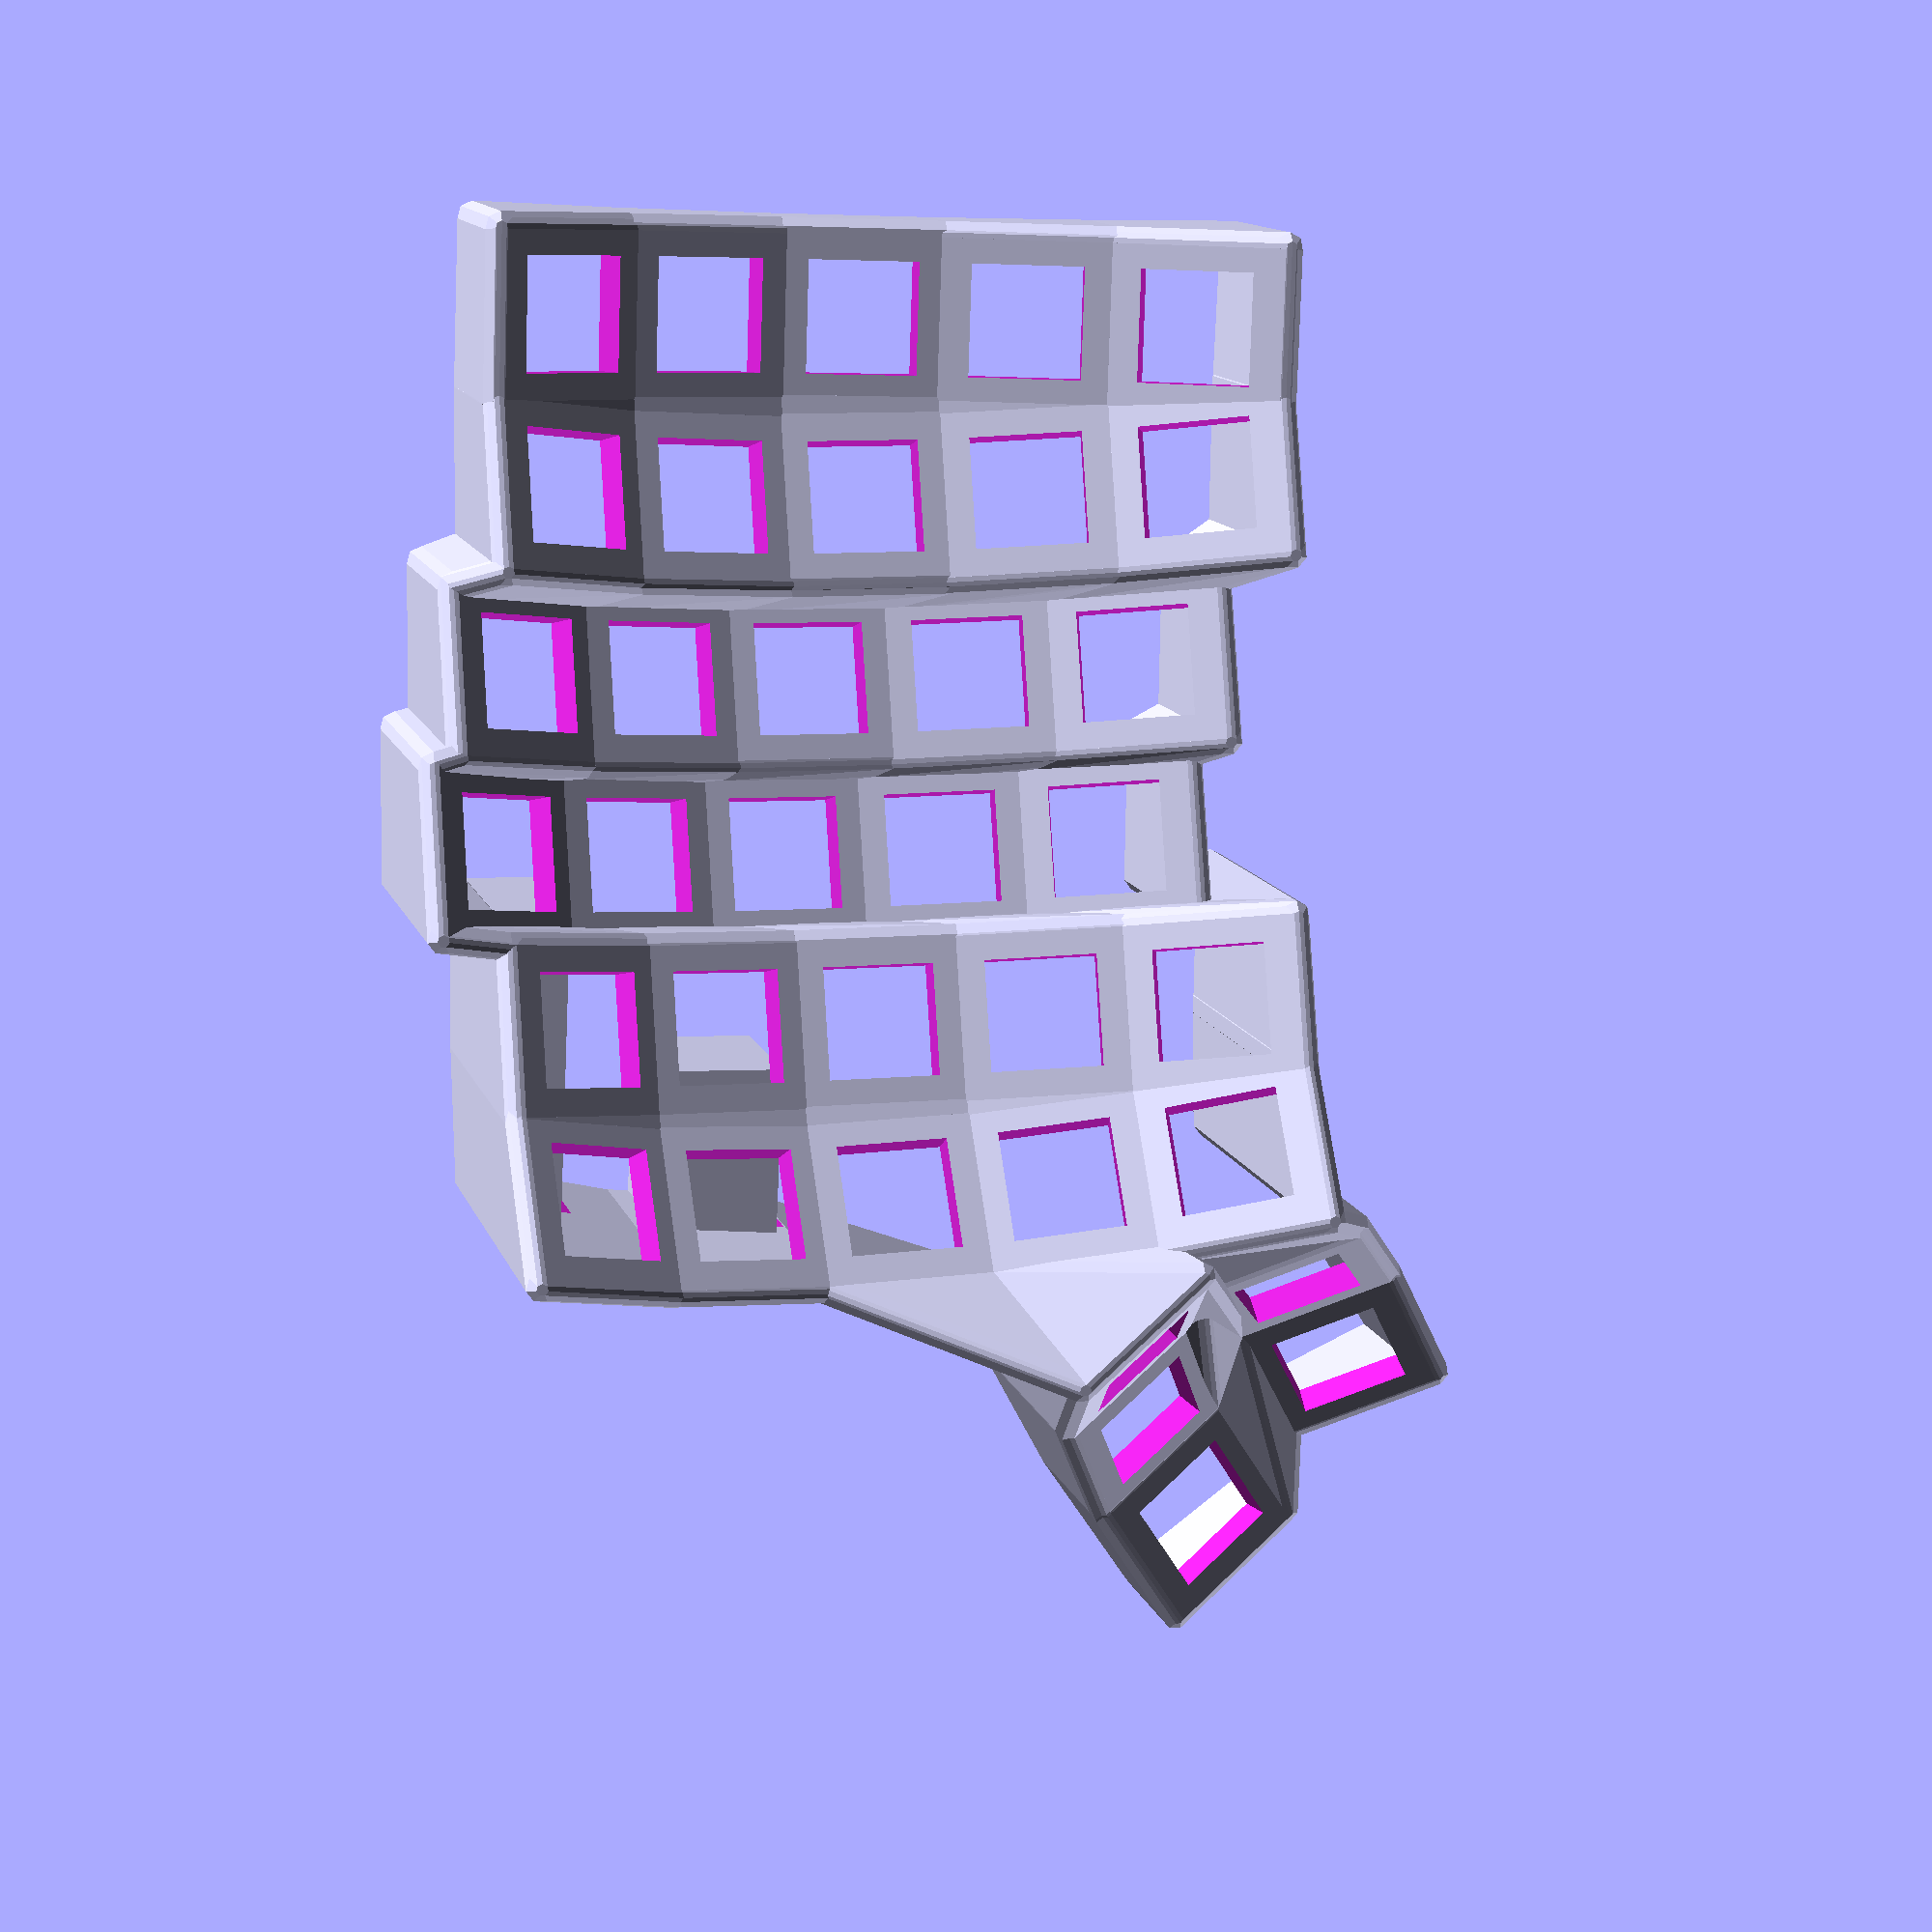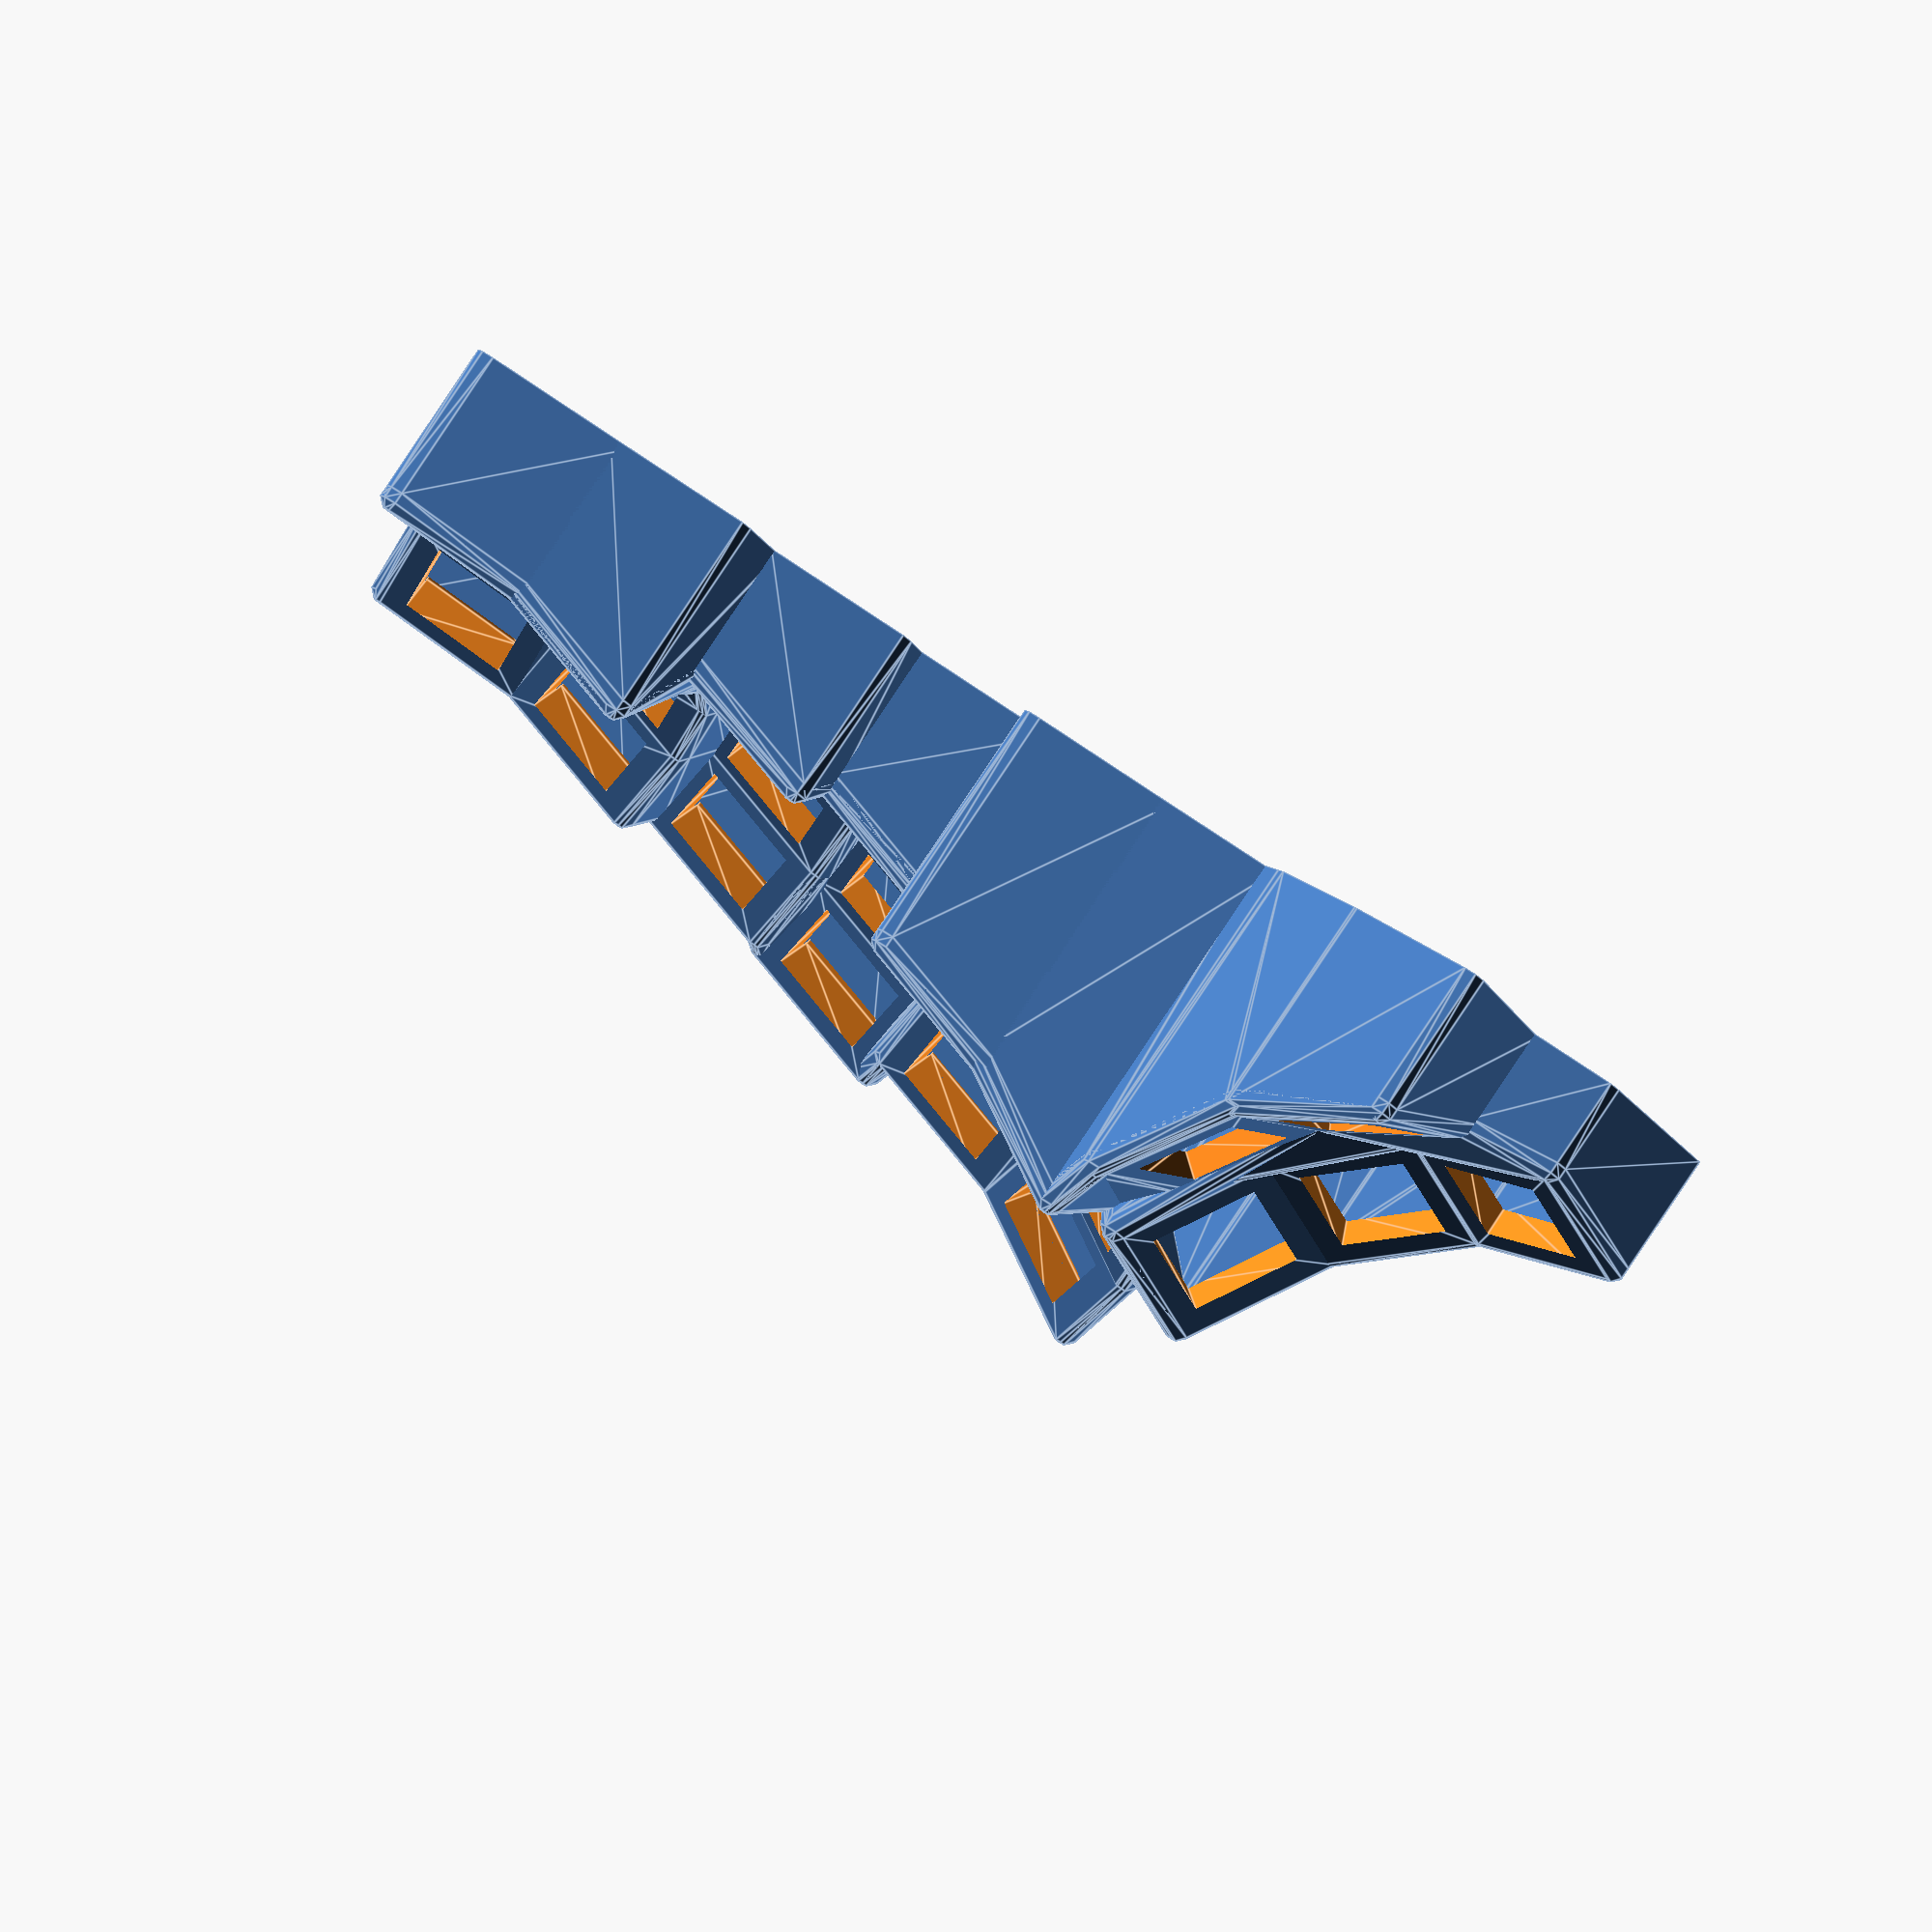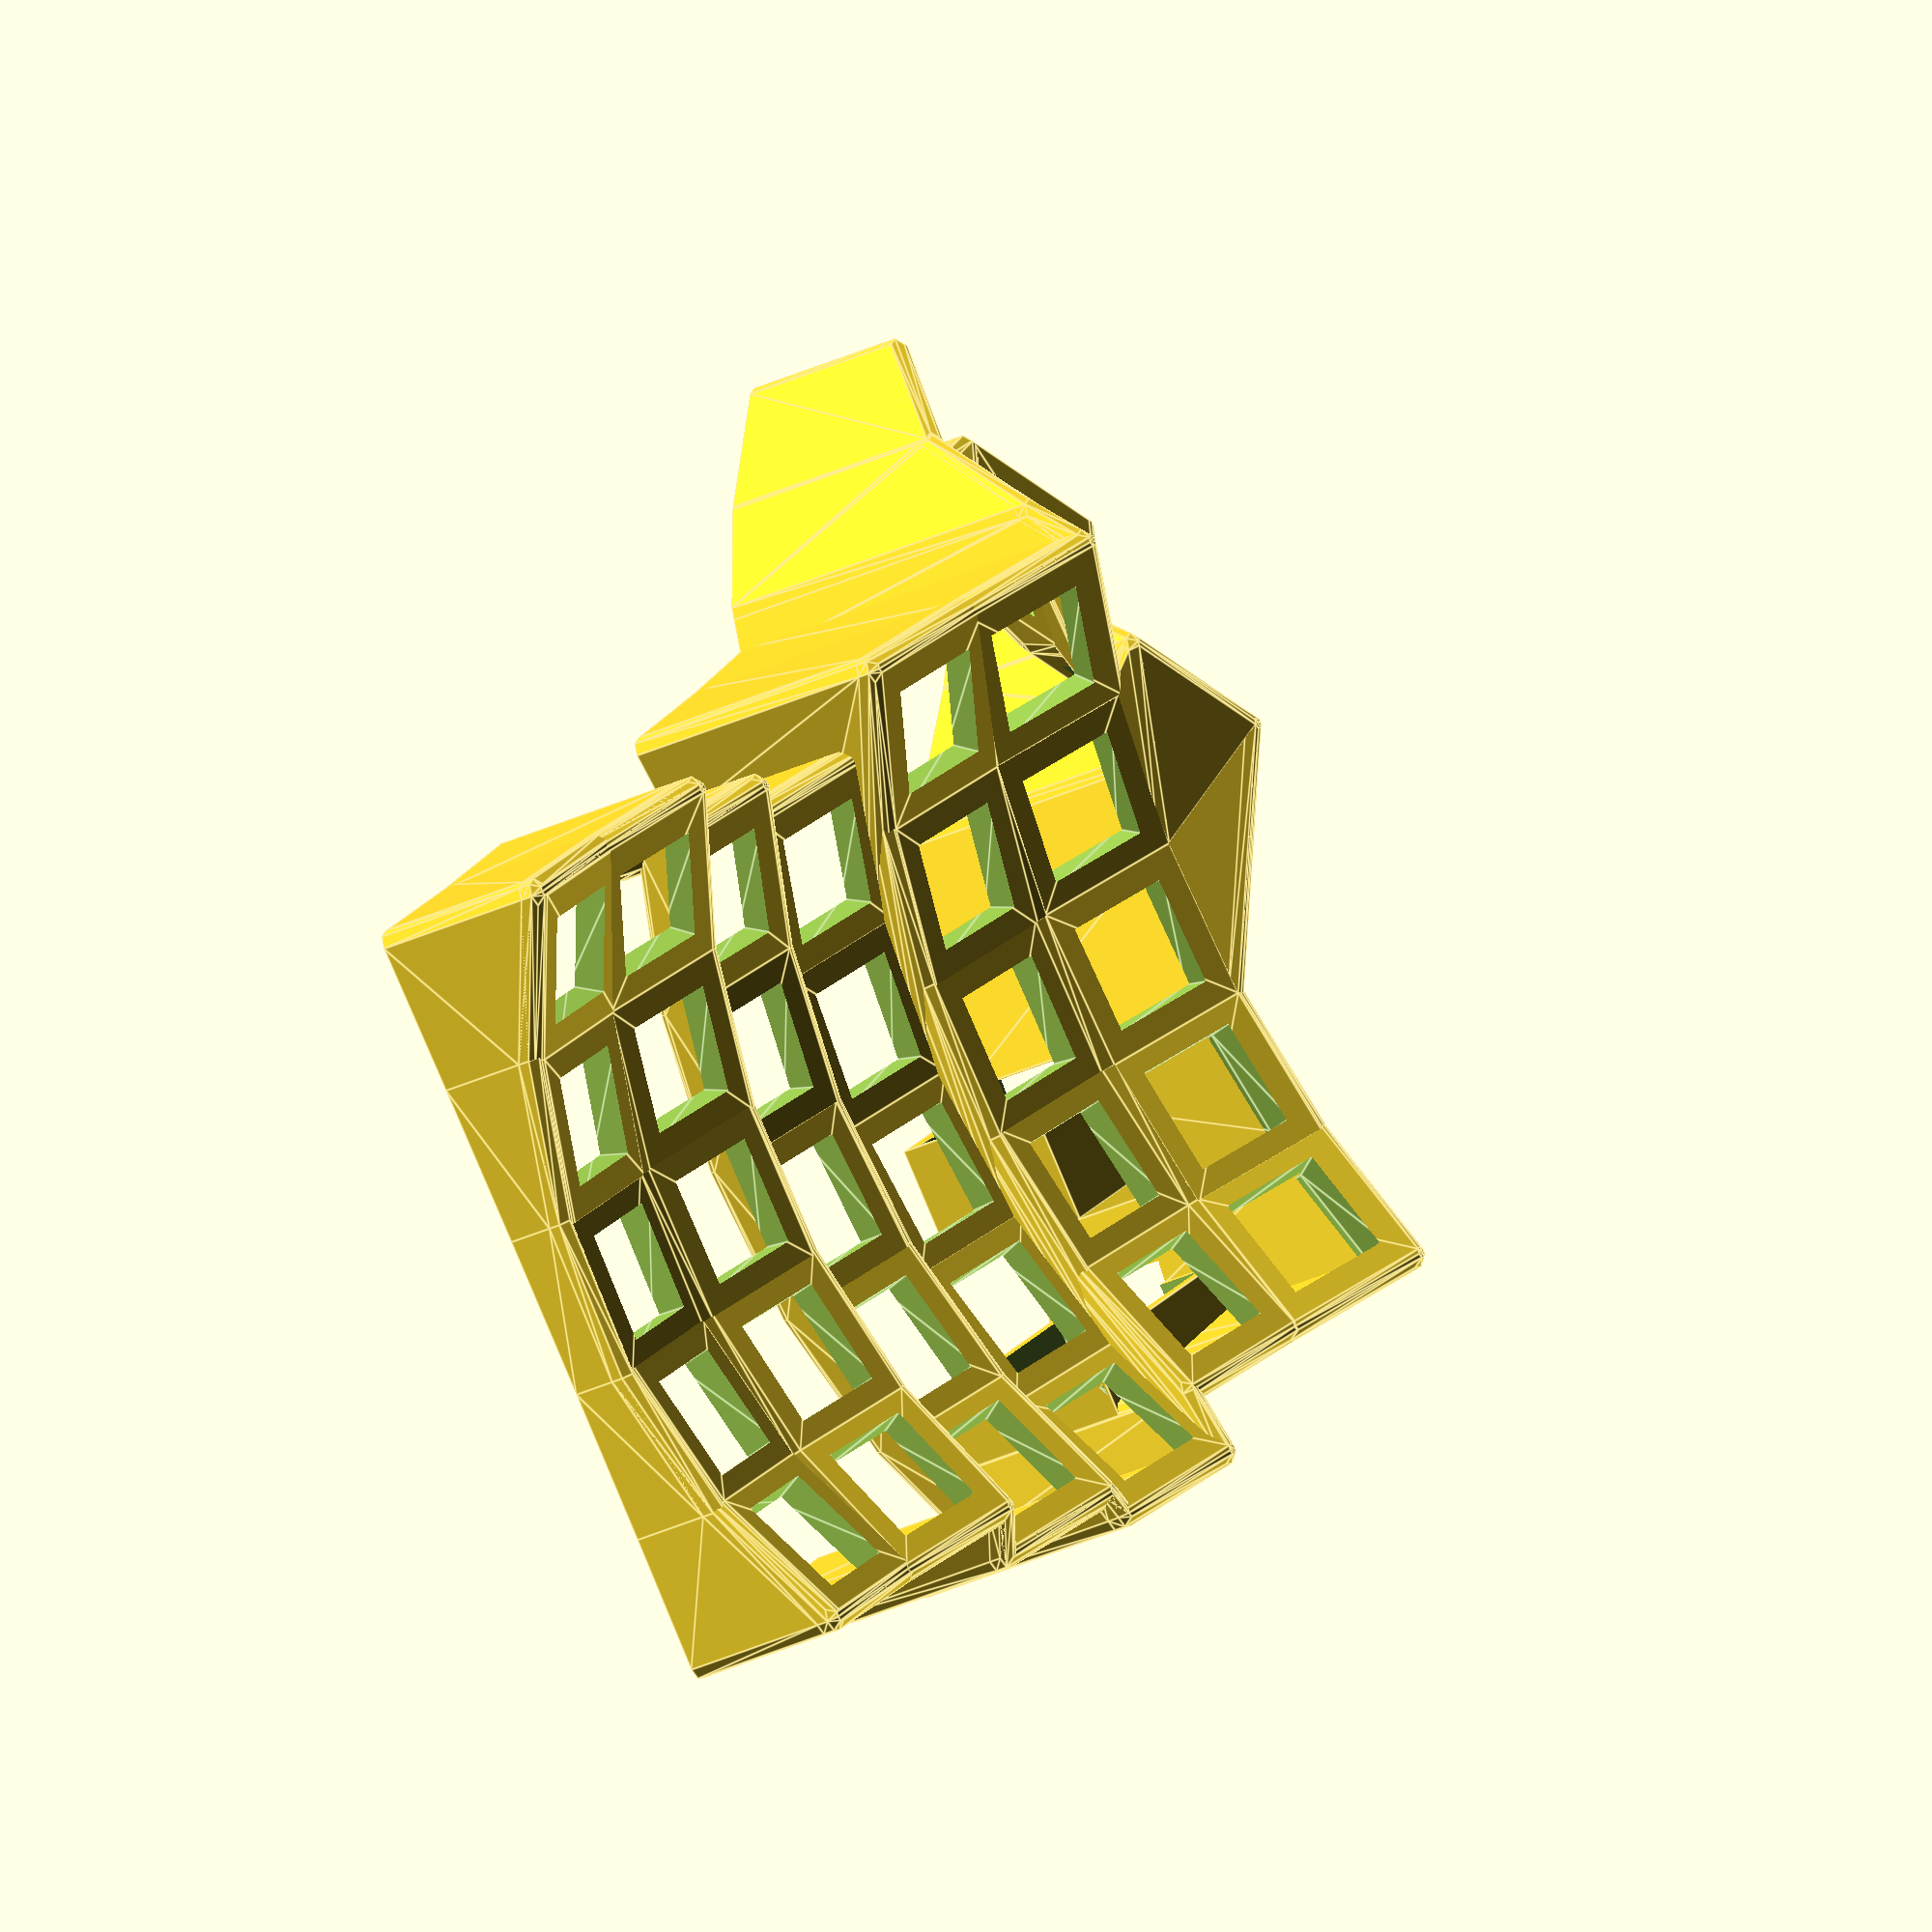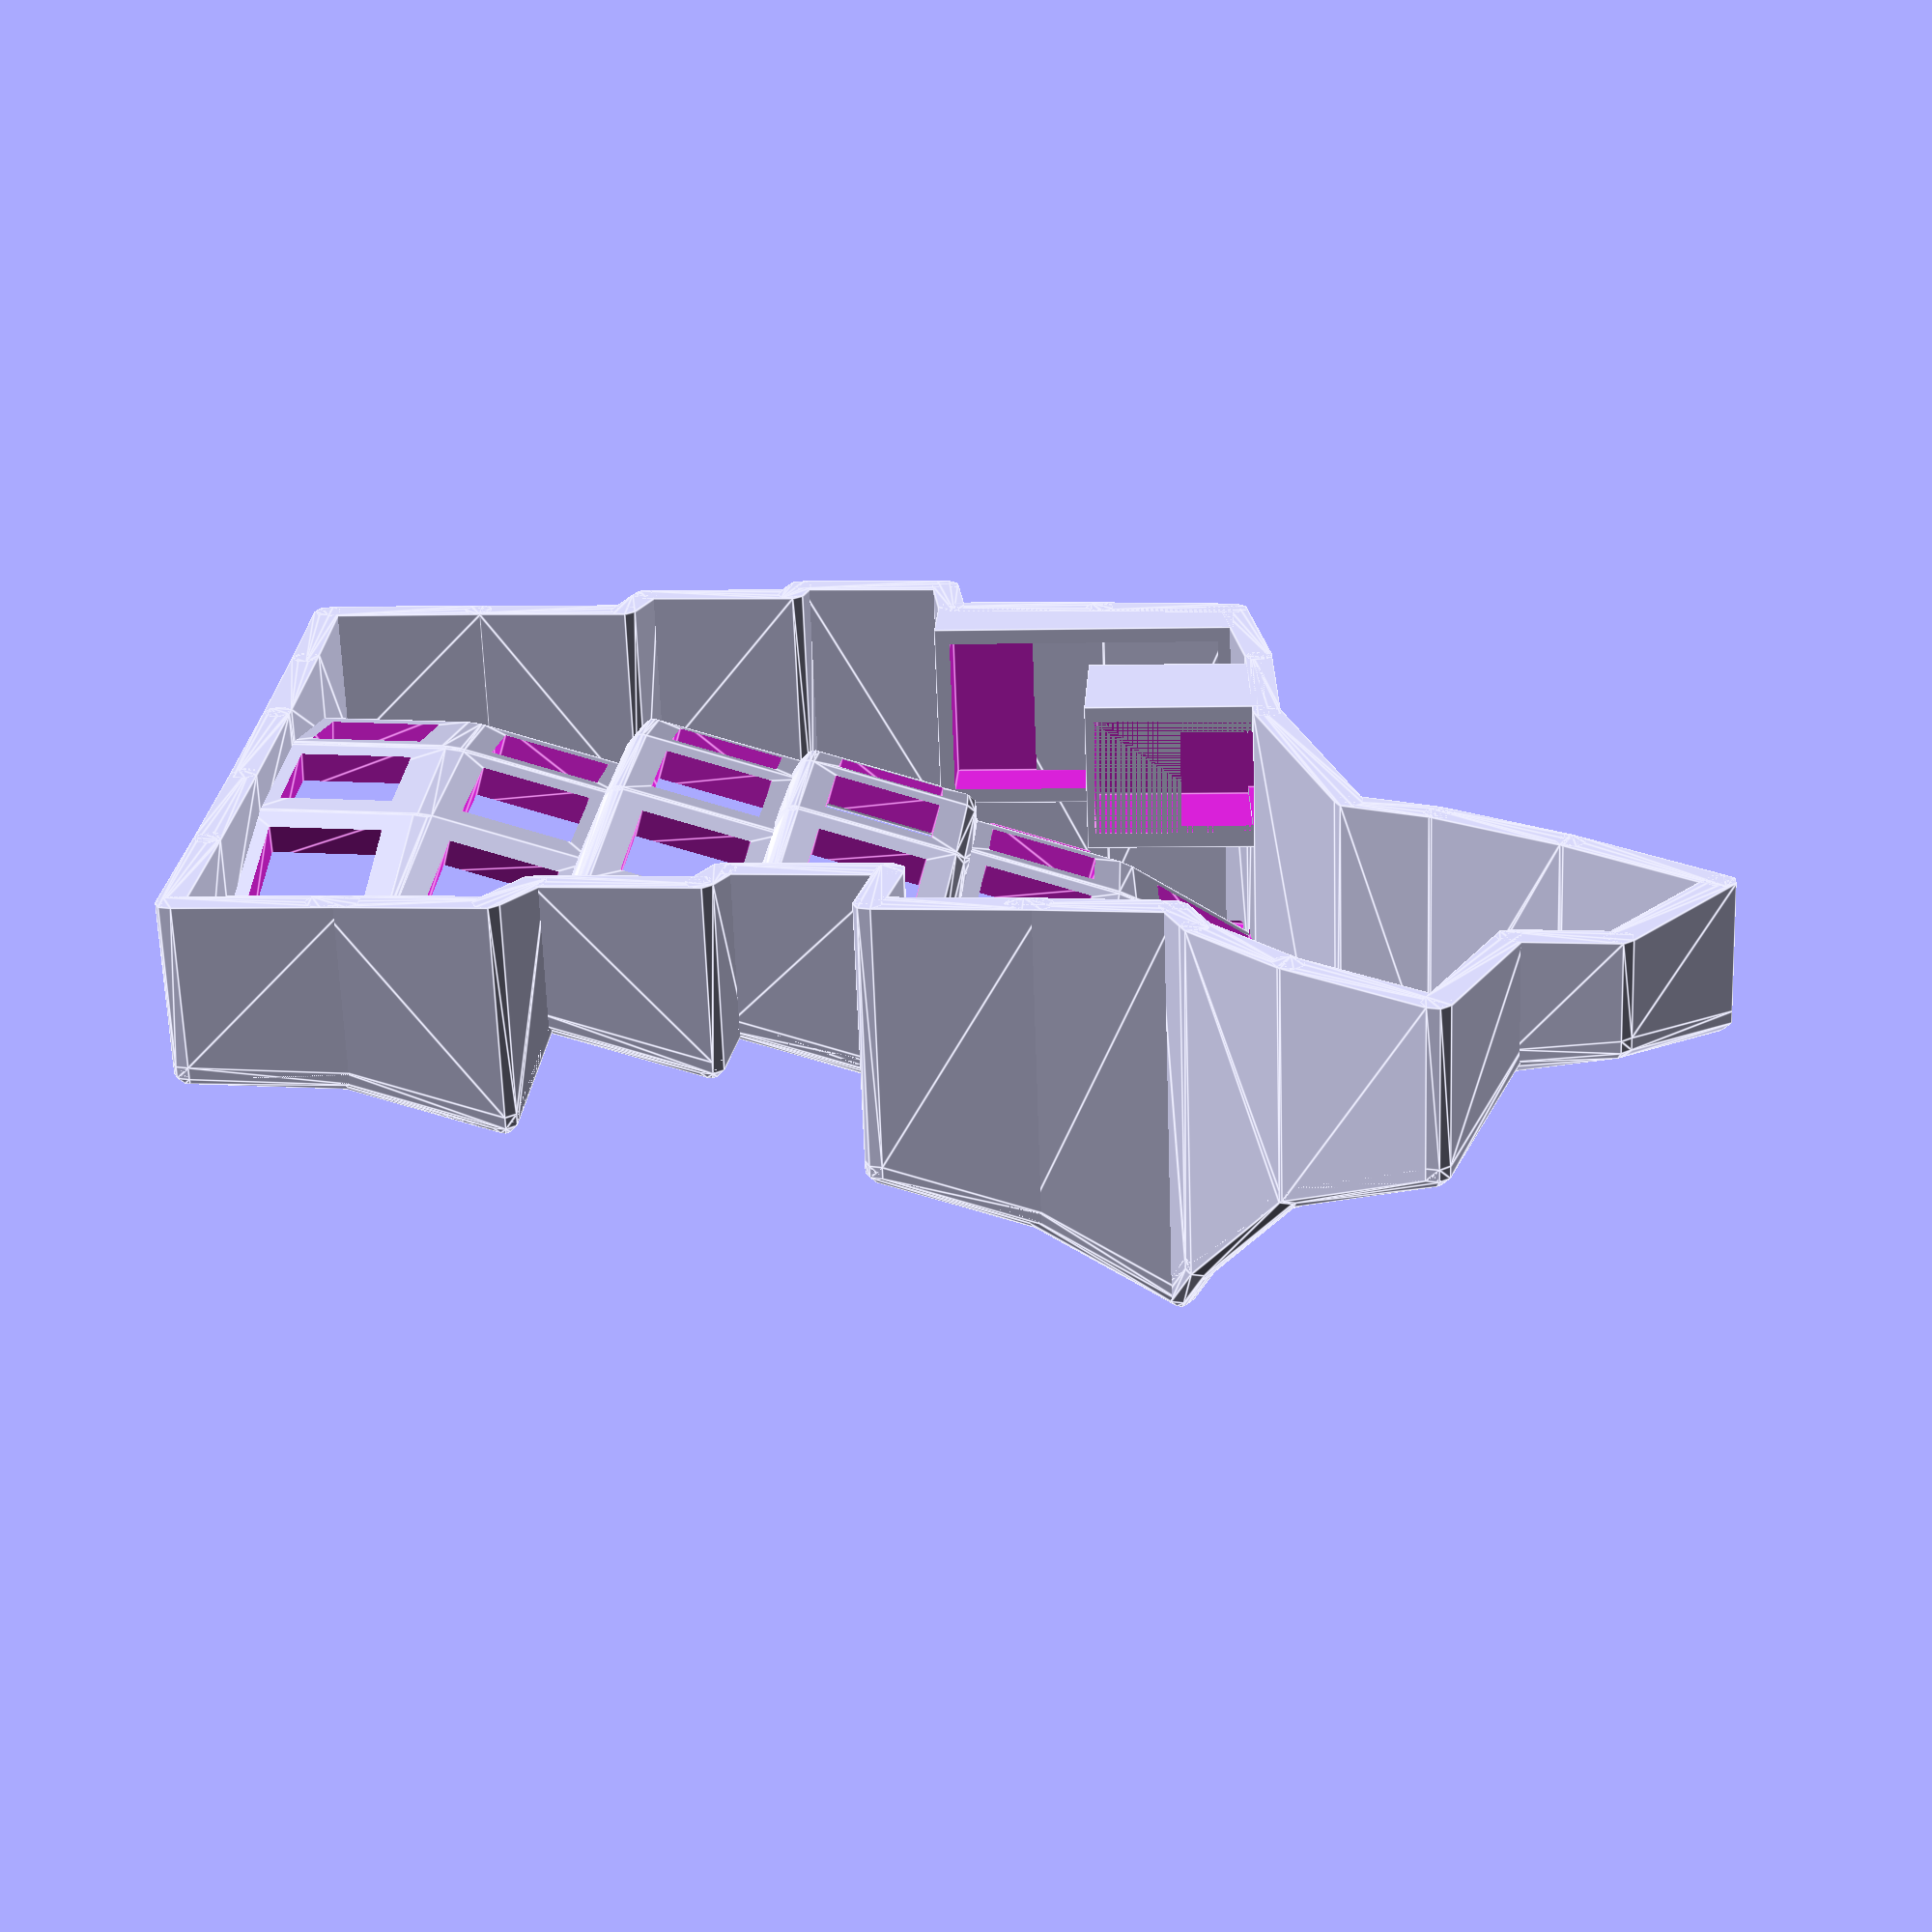
<openscad>
difference () {
  union () {
    union () {
      hull () {
        translate ([5.508348216620338, -54.180867813398564, 39.57083933944362]) {
          sphere (r=2.0);
        }
        translate ([-18.205037591834106, -35.4390488092168, 42.82209418945662]) {
          sphere (r=2.0);
        }
        translate ([-12.463943666456416, -55.265321252279435, 50.37920115834999]) {
          sphere (r=2.0);
        }
        translate ([-0.23274570875735456, -34.35459537033593, 32.013732370550244]) {
          sphere (r=2.0);
        }
      }
      hull () {
        translate ([-0.23274570875735456, -34.35459537033593, 32.013732370550244]) {
          sphere (r=2.0);
        }
        translate ([-21.76281178820365, -14.466817396963949, 39.010420549595274]) {
          sphere (r=2.0);
        }
        translate ([-18.205037591834106, -35.4390488092168, 42.82209418945662]) {
          sphere (r=2.0);
        }
        translate ([-3.790519905126894, -13.382363958083076, 28.202058730688915]) {
          sphere (r=2.0);
        }
      }
      hull () {
        translate ([-3.790519905126894, -13.382363958083076, 28.202058730688915]) {
          sphere (r=2.0);
        }
        translate ([-22.96341823112193, 6.6265802916477226, 39.13043487313484]) {
          sphere (r=2.0);
        }
        translate ([-21.76281178820365, -14.466817396963949, 39.010420549595274]) {
          sphere (r=2.0);
        }
        translate ([-4.991126348045178, 7.711033730528596, 28.32207305422847]) {
          sphere (r=2.0);
        }
      }
      hull () {
        translate ([-4.991126348045178, 7.711033730528596, 28.32207305422847]) {
          sphere (r=2.0);
        }
        translate ([-21.74819016808738, 26.81043086263729, 43.17627274825465]) {
          sphere (r=2.0);
        }
        translate ([-22.96341823112193, 6.6265802916477226, 39.13043487313484]) {
          sphere (r=2.0);
        }
        translate ([-3.7758982850106237, 27.894884301518164, 32.367910929348284]) {
          sphere (r=2.0);
        }
      }
      hull () {
        translate ([-3.7758982850106237, 27.894884301518164, 32.367910929348284]) {
          sphere (r=2.0);
        }
        translate ([-18.176508826335244, 45.098465274253364, 50.95023727712341]) {
          sphere (r=2.0);
        }
        translate ([-21.74819016808738, 26.81043086263729, 43.17627274825465]) {
          sphere (r=2.0);
        }
        translate ([-0.20421694325848883, 46.18291871313424, 40.141875458217044]) {
          sphere (r=2.0);
        }
      }
      hull () {
        translate ([23.246536061130932, -53.665423386128566, 34.43358801289305]) {
          sphere (r=2.0);
        }
        translate ([-0.09547212531788318, -34.34844525096204, 31.952436317590053]) {
          sphere (r=2.0);
        }
        translate ([3.184469789493205, -54.28498201643131, 40.60850858048202]) {
          sphere (r=2.0);
        }
        translate ([19.966594146319842, -33.72888662065929, 25.777515750001086]) {
          sphere (r=2.0);
        }
      }
      hull () {
        translate ([19.966594146319842, -33.72888662065929, 25.777515750001086]) {
          sphere (r=2.0);
        }
        translate ([-2.1280625796428607, -13.307882686817653, 27.459730383794135]) {
          sphere (r=2.0);
        }
        translate ([-0.09547212531788318, -34.34844525096204, 31.952436317590053]) {
          sphere (r=2.0);
        }
        translate ([17.934003691994864, -12.688324056514908, 21.284809816205165]) {
          sphere (r=2.0);
        }
      }
      hull () {
        translate ([17.934003691994864, -12.688324056514908, 21.284809816205165]) {
          sphere (r=2.0);
        }
        translate ([-2.8139805329989134, 7.808574031593244, 27.349923556579483]) {
          sphere (r=2.0);
        }
        translate ([-2.1280625796428607, -13.307882686817653, 27.459730383794135]) {
          sphere (r=2.0);
        }
        translate ([17.248085738638814, 8.428132661895987, 21.175002988990514]) {
          sphere (r=2.0);
        }
      }
      hull () {
        translate ([17.248085738638814, 8.428132661895987, 21.175002988990514]) {
          sphere (r=2.0);
        }
        translate ([-2.119709108108488, 27.96908474772558, 31.6283814659518]) {
          sphere (r=2.0);
        }
        translate ([-2.8139805329989134, 7.808574031593244, 27.349923556579483]) {
          sphere (r=2.0);
        }
        translate ([17.942357163529238, 28.588643378028323, 25.45346089836283]) {
          sphere (r=2.0);
        }
      }
      hull () {
        translate ([17.942357163529238, 28.588643378028323, 25.45346089836283]) {
          sphere (r=2.0);
        }
        translate ([-0.07917336850362489, 46.188520904702436, 40.08604040686585]) {
          sphere (r=2.0);
        }
        translate ([-2.119709108108488, 27.96908474772558, 31.6283814659518]) {
          sphere (r=2.0);
        }
        translate ([19.9828929031341, 46.80807953500518, 33.91111983927688]) {
          sphere (r=2.0);
        }
      }
      hull () {
        translate ([41.47085981421797, -43.00050314360852, 19.89496119990141]) {
          sphere (r=2.0);
        }
        translate ([18.813827577388494, -22.961714768329962, 19.711691154108248]) {
          sphere (r=2.0);
        }
        translate ([21.40879354258024, -43.62006177391127, 26.069881767490383]) {
          sphere (r=2.0);
        }
        translate ([38.87589384902622, -22.34215613802722, 13.536770586519275]) {
          sphere (r=2.0);
        }
      }
      hull () {
        translate ([38.87589384902622, -22.34215613802722, 13.536770586519275]) {
          sphere (r=2.0);
        }
        translate ([17.487814171493937, -1.7589570195789306, 17.530899169939055]) {
          sphere (r=2.0);
        }
        translate ([18.813827577388494, -22.961714768329962, 19.711691154108248]) {
          sphere (r=2.0);
        }
        translate ([37.54988044313166, -1.1393983892761868, 11.35597860235008]) {
          sphere (r=2.0);
        }
      }
      hull () {
        translate ([37.54988044313166, -1.1393983892761868, 11.35597860235008]) {
          sphere (r=2.0);
        }
        translate ([17.491641695575414, 19.014615453266522, 19.627644222419143]) {
          sphere (r=2.0);
        }
        translate ([17.487814171493937, -1.7589570195789306, 17.530899169939055]) {
          sphere (r=2.0);
        }
        translate ([37.553707967213136, 19.634174083569267, 13.45272365483017]) {
          sphere (r=2.0);
        }
      }
      hull () {
        translate ([37.553707967213136, 19.634174083569267, 13.45272365483017]) {
          sphere (r=2.0);
        }
        translate ([18.82513439597611, 38.40511411829003, 25.905647201995855]) {
          sphere (r=2.0);
        }
        translate ([17.491641695575414, 19.014615453266522, 19.627644222419143]) {
          sphere (r=2.0);
        }
        translate ([38.88720066761384, 39.02467274859277, 19.73072663440688]) {
          sphere (r=2.0);
        }
      }
      hull () {
        translate ([38.88720066761384, 39.02467274859277, 19.73072663440688]) {
          sphere (r=2.0);
        }
        translate ([21.427060465024574, 55.52215893475071, 36.07663246164781]) {
          sphere (r=2.0);
        }
        translate ([18.82513439597611, 38.40511411829003, 25.905647201995855]) {
          sphere (r=2.0);
        }
        translate ([41.4891267366623, 56.14171756505346, 29.901711894058842]) {
          sphere (r=2.0);
        }
      }
      hull () {
        translate ([63.83232230489216, -46.486413937725516, 17.3779112187415]) {
          sphere (r=2.0);
        }
        translate ([40.878750601369916, -26.711590260881504, 16.204711671337982]) {
          sphere (r=2.0);
        }
        translate ([43.77025603325443, -47.10597256802826, 23.552831786330472]) {
          sphere (r=2.0);
        }
        translate ([60.940816873007634, -26.092031630578763, 10.029791103749009]) {
          sphere (r=2.0);
        }
      }
      hull () {
        translate ([60.940816873007634, -26.092031630578763, 10.029791103749009]) {
          sphere (r=2.0);
        }
        translate ([39.25949603140067, -5.539381135503719, 13.0681259622306]) {
          sphere (r=2.0);
        }
        translate ([40.878750601369916, -26.711590260881504, 16.204711671337982]) {
          sphere (r=2.0);
        }
        translate ([59.3215623030384, -4.919822505200975, 6.893205394641627]) {
          sphere (r=2.0);
        }
      }
      hull () {
        translate ([59.3215623030384, -4.919822505200975, 6.893205394641627]) {
          sphere (r=2.0);
        }
        translate ([38.989976184604984, 15.397531519879005, 14.293165186104215]) {
          sphere (r=2.0);
        }
        translate ([39.25949603140067, -5.539381135503719, 13.0681259622306]) {
          sphere (r=2.0);
        }
        translate ([59.05204245624272, 16.017090150181748, 8.118244618515243]) {
          sphere (r=2.0);
        }
      }
      hull () {
        translate ([59.05204245624272, 16.017090150181748, 8.118244618515243]) {
          sphere (r=2.0);
        }
        translate ([40.0830880067768, 35.09728372078058, 19.82120930197271]) {
          sphere (r=2.0);
        }
        translate ([38.989976184604984, 15.397531519879005, 14.293165186104215]) {
          sphere (r=2.0);
        }
        translate ([60.14515427841452, 35.71684235108332, 13.64628873438374]) {
          sphere (r=2.0);
        }
      }
      hull () {
        translate ([60.14515427841452, 35.71684235108332, 13.64628873438374]) {
          sphere (r=2.0);
        }
        translate ([42.486524389237964, 52.61721154352506, 29.387732761322855]) {
          sphere (r=2.0);
        }
        translate ([40.0830880067768, 35.09728372078058, 19.82120930197271]) {
          sphere (r=2.0);
        }
        translate ([62.54859066087569, 53.23677017382781, 23.212812193733882]) {
          sphere (r=2.0);
        }
      }
      hull () {
        translate ([88.4389979209104, -52.06064447797288, 21.945936667165398]) {
          sphere (r=2.0);
        }
        translate ([64.89793365992709, -32.95659876037633, 18.796695361493473]) {
          sphere (r=2.0);
        }
        translate ([68.37693164927268, -52.68020310827562, 28.120857234754375]) {
          sphere (r=2.0);
        }
        translate ([84.95999993156482, -32.33704013007358, 12.6217747939045]) {
          sphere (r=2.0);
        }
      }
      hull () {
        translate ([84.95999993156482, -32.33704013007358, 12.6217747939045]) {
          sphere (r=2.0);
        }
        translate ([62.73206265354882, -11.944175223953595, 13.868143004083123]) {
          sphere (r=2.0);
        }
        translate ([64.89793365992709, -32.95659876037633, 18.796695361493473]) {
          sphere (r=2.0);
        }
        translate ([82.79412892518656, -11.32461659365085, 7.693222436494149]) {
          sphere (r=2.0);
        }
      }
      hull () {
        translate ([82.79412892518656, -11.32461659365085, 7.693222436494149]) {
          sphere (r=2.0);
        }
        translate ([61.99990304041596, 9.187205263956557, 13.60959627281466]) {
          sphere (r=2.0);
        }
        translate ([62.73206265354882, -11.944175223953595, 13.868143004083123]) {
          sphere (r=2.0);
        }
        translate ([82.06196931205368, 9.8067638942593, 7.434675705225686]) {
          sphere (r=2.0);
        }
      }
      hull () {
        translate ([82.06196931205368, 9.8067638942593, 7.434675705225686]) {
          sphere (r=2.0);
        }
        translate ([62.74221765216485, 29.261057563199046, 18.03544970227836]) {
          sphere (r=2.0);
        }
        translate ([61.99990304041596, 9.187205263956557, 13.60959627281466]) {
          sphere (r=2.0);
        }
        translate ([82.80428392380257, 29.88061619350179, 11.860529134689385]) {
          sphere (r=2.0);
        }
      }
      hull () {
        translate ([82.80428392380257, 29.88061619350179, 11.860529134689385]) {
          sphere (r=2.0);
        }
        translate ([64.9176782797586, 47.15977419189456, 26.899294838693933]) {
          sphere (r=2.0);
        }
        translate ([62.74221765216485, 29.261057563199046, 18.03544970227836]) {
          sphere (r=2.0);
        }
        translate ([84.97974455139632, 47.779332822197304, 20.724374271104963]) {
          sphere (r=2.0);
        }
      }
      hull () {
        translate ([106.2961338781584, -52.030683319568666, 21.647324454841694]) {
          sphere (r=2.0);
        }
        translate ([84.84386842381885, -32.339029352101996, 12.64160066254058]) {
          sphere (r=2.0);
        }
        translate ([85.3128004991604, -52.11419325984267, 22.479638335360328]) {
          sphere (r=2.0);
        }
        translate ([105.82720180281684, -32.25551941182798, 11.809286782021925]) {
          sphere (r=2.0);
        }
      }
      hull () {
        translate ([105.82720180281684, -32.25551941182798, 11.809286782021925]) {
          sphere (r=2.0);
        }
        translate ([84.551931955602, -11.294507103318955, 7.393131852590575]) {
          sphere (r=2.0);
        }
        translate ([84.84386842381885, -32.339029352101996, 12.64160066254058]) {
          sphere (r=2.0);
        }
        translate ([105.53526533459998, -11.210997163044947, 6.560817972071921]) {
          sphere (r=2.0);
        }
      }
      hull () {
        translate ([105.53526533459998, -11.210997163044947, 6.560817972071921]) {
          sphere (r=2.0);
        }
        translate ([84.45324459564401, 9.847724160447457, 7.026439296646272]) {
          sphere (r=2.0);
        }
        translate ([84.551931955602, -11.294507103318955, 7.393131852590575]) {
          sphere (r=2.0);
        }
        translate ([105.43657797464199, 9.931234100721465, 6.194125416127621]) {
          sphere (r=2.0);
        }
      }
      hull () {
        translate ([105.43657797464199, 9.931234100721465, 6.194125416127621]) {
          sphere (r=2.0);
        }
        translate ([84.5533007418418, 29.910575184390904, 11.561938525217908]) {
          sphere (r=2.0);
        }
        translate ([84.45324459564401, 9.847724160447457, 7.026439296646272]) {
          sphere (r=2.0);
        }
        translate ([105.53663412083978, 29.994085124664913, 10.729624644699262]) {
          sphere (r=2.0);
        }
      }
      hull () {
        translate ([105.53663412083978, 29.994085124664913, 10.729624644699262]) {
          sphere (r=2.0);
        }
        translate ([84.84652978941399, 47.77705098030799, 20.747116577845908]) {
          sphere (r=2.0);
        }
        translate ([84.5533007418418, 29.910575184390904, 11.561938525217908]) {
          sphere (r=2.0);
        }
        translate ([105.82986316841198, 47.860560920581996, 19.914802697327254]) {
          sphere (r=2.0);
        }
      }
      hull () {
        translate ([85.3128004991604, -52.11419325984267, 22.479638335360328]) {
          sphere (r=2.0);
        }
        translate ([84.84386842381885, -32.339029352101996, 12.64160066254058]) {
          sphere (r=2.0);
        }
        translate ([88.4389979209104, -52.06064447797288, 21.945936667165398]) {
          sphere (r=2.0);
        }
        translate ([84.95999993156482, -32.33704013007358, 12.6217747939045]) {
          sphere (r=2.0);
        }
      }
      hull () {
        translate ([84.84386842381885, -32.339029352101996, 12.64160066254058]) {
          sphere (r=2.0);
        }
        translate ([84.551931955602, -11.294507103318955, 7.393131852590575]) {
          sphere (r=2.0);
        }
        translate ([84.95999993156482, -32.33704013007358, 12.6217747939045]) {
          sphere (r=2.0);
        }
        translate ([82.79412892518656, -11.32461659365085, 7.693222436494149]) {
          sphere (r=2.0);
        }
      }
      hull () {
        translate ([84.551931955602, -11.294507103318955, 7.393131852590575]) {
          sphere (r=2.0);
        }
        translate ([84.45324459564401, 9.847724160447457, 7.026439296646272]) {
          sphere (r=2.0);
        }
        translate ([82.79412892518656, -11.32461659365085, 7.693222436494149]) {
          sphere (r=2.0);
        }
        translate ([82.06196931205368, 9.8067638942593, 7.434675705225686]) {
          sphere (r=2.0);
        }
      }
      hull () {
        translate ([84.45324459564401, 9.847724160447457, 7.026439296646272]) {
          sphere (r=2.0);
        }
        translate ([84.5533007418418, 29.910575184390904, 11.561938525217908]) {
          sphere (r=2.0);
        }
        translate ([82.06196931205368, 9.8067638942593, 7.434675705225686]) {
          sphere (r=2.0);
        }
        translate ([82.80428392380257, 29.88061619350179, 11.860529134689385]) {
          sphere (r=2.0);
        }
      }
      hull () {
        translate ([84.5533007418418, 29.910575184390904, 11.561938525217908]) {
          sphere (r=2.0);
        }
        translate ([84.84652978941399, 47.77705098030799, 20.747116577845908]) {
          sphere (r=2.0);
        }
        translate ([82.80428392380257, 29.88061619350179, 11.860529134689385]) {
          sphere (r=2.0);
        }
        translate ([84.97974455139632, 47.779332822197304, 20.724374271104963]) {
          sphere (r=2.0);
        }
      }
      hull () {
        translate ([68.37693164927268, -52.68020310827562, 28.120857234754375]) {
          sphere (r=2.0);
        }
        translate ([64.89793365992709, -32.95659876037633, 18.796695361493473]) {
          sphere (r=2.0);
        }
        translate ([63.83232230489216, -46.486413937725516, 17.3779112187415]) {
          sphere (r=2.0);
        }
        translate ([60.940816873007634, -26.092031630578763, 10.029791103749009]) {
          sphere (r=2.0);
        }
      }
      hull () {
        translate ([64.89793365992709, -32.95659876037633, 18.796695361493473]) {
          sphere (r=2.0);
        }
        translate ([62.73206265354882, -11.944175223953595, 13.868143004083123]) {
          sphere (r=2.0);
        }
        translate ([60.940816873007634, -26.092031630578763, 10.029791103749009]) {
          sphere (r=2.0);
        }
        translate ([59.3215623030384, -4.919822505200975, 6.893205394641627]) {
          sphere (r=2.0);
        }
      }
      hull () {
        translate ([62.73206265354882, -11.944175223953595, 13.868143004083123]) {
          sphere (r=2.0);
        }
        translate ([61.99990304041596, 9.187205263956557, 13.60959627281466]) {
          sphere (r=2.0);
        }
        translate ([59.3215623030384, -4.919822505200975, 6.893205394641627]) {
          sphere (r=2.0);
        }
        translate ([59.05204245624272, 16.017090150181748, 8.118244618515243]) {
          sphere (r=2.0);
        }
      }
      hull () {
        translate ([61.99990304041596, 9.187205263956557, 13.60959627281466]) {
          sphere (r=2.0);
        }
        translate ([62.74221765216485, 29.261057563199046, 18.03544970227836]) {
          sphere (r=2.0);
        }
        translate ([59.05204245624272, 16.017090150181748, 8.118244618515243]) {
          sphere (r=2.0);
        }
        translate ([60.14515427841452, 35.71684235108332, 13.64628873438374]) {
          sphere (r=2.0);
        }
      }
      hull () {
        translate ([62.74221765216485, 29.261057563199046, 18.03544970227836]) {
          sphere (r=2.0);
        }
        translate ([64.9176782797586, 47.15977419189456, 26.899294838693933]) {
          sphere (r=2.0);
        }
        translate ([60.14515427841452, 35.71684235108332, 13.64628873438374]) {
          sphere (r=2.0);
        }
        translate ([62.54859066087569, 53.23677017382781, 23.212812193733882]) {
          sphere (r=2.0);
        }
      }
      hull () {
        translate ([43.77025603325443, -47.10597256802826, 23.552831786330472]) {
          sphere (r=2.0);
        }
        translate ([40.878750601369916, -26.711590260881504, 16.204711671337982]) {
          sphere (r=2.0);
        }
        translate ([41.47085981421797, -43.00050314360852, 19.89496119990141]) {
          sphere (r=2.0);
        }
        translate ([38.87589384902622, -22.34215613802722, 13.536770586519275]) {
          sphere (r=2.0);
        }
      }
      hull () {
        translate ([40.878750601369916, -26.711590260881504, 16.204711671337982]) {
          sphere (r=2.0);
        }
        translate ([39.25949603140067, -5.539381135503719, 13.0681259622306]) {
          sphere (r=2.0);
        }
        translate ([38.87589384902622, -22.34215613802722, 13.536770586519275]) {
          sphere (r=2.0);
        }
        translate ([37.54988044313166, -1.1393983892761868, 11.35597860235008]) {
          sphere (r=2.0);
        }
      }
      hull () {
        translate ([39.25949603140067, -5.539381135503719, 13.0681259622306]) {
          sphere (r=2.0);
        }
        translate ([38.989976184604984, 15.397531519879005, 14.293165186104215]) {
          sphere (r=2.0);
        }
        translate ([37.54988044313166, -1.1393983892761868, 11.35597860235008]) {
          sphere (r=2.0);
        }
        translate ([37.553707967213136, 19.634174083569267, 13.45272365483017]) {
          sphere (r=2.0);
        }
      }
      hull () {
        translate ([38.989976184604984, 15.397531519879005, 14.293165186104215]) {
          sphere (r=2.0);
        }
        translate ([40.0830880067768, 35.09728372078058, 19.82120930197271]) {
          sphere (r=2.0);
        }
        translate ([37.553707967213136, 19.634174083569267, 13.45272365483017]) {
          sphere (r=2.0);
        }
        translate ([38.88720066761384, 39.02467274859277, 19.73072663440688]) {
          sphere (r=2.0);
        }
      }
      hull () {
        translate ([40.0830880067768, 35.09728372078058, 19.82120930197271]) {
          sphere (r=2.0);
        }
        translate ([42.486524389237964, 52.61721154352506, 29.387732761322855]) {
          sphere (r=2.0);
        }
        translate ([38.88720066761384, 39.02467274859277, 19.73072663440688]) {
          sphere (r=2.0);
        }
        translate ([41.4891267366623, 56.14171756505346, 29.901711894058842]) {
          sphere (r=2.0);
        }
      }
      hull () {
        translate ([21.40879354258024, -43.62006177391127, 26.069881767490383]) {
          sphere (r=2.0);
        }
        translate ([18.813827577388494, -22.961714768329962, 19.711691154108248]) {
          sphere (r=2.0);
        }
        translate ([23.246536061130932, -53.665423386128566, 34.43358801289305]) {
          sphere (r=2.0);
        }
        translate ([19.966594146319842, -33.72888662065929, 25.777515750001086]) {
          sphere (r=2.0);
        }
      }
      hull () {
        translate ([18.813827577388494, -22.961714768329962, 19.711691154108248]) {
          sphere (r=2.0);
        }
        translate ([17.487814171493937, -1.7589570195789306, 17.530899169939055]) {
          sphere (r=2.0);
        }
        translate ([19.966594146319842, -33.72888662065929, 25.777515750001086]) {
          sphere (r=2.0);
        }
        translate ([17.934003691994864, -12.688324056514908, 21.284809816205165]) {
          sphere (r=2.0);
        }
      }
      hull () {
        translate ([17.487814171493937, -1.7589570195789306, 17.530899169939055]) {
          sphere (r=2.0);
        }
        translate ([17.491641695575414, 19.014615453266522, 19.627644222419143]) {
          sphere (r=2.0);
        }
        translate ([17.934003691994864, -12.688324056514908, 21.284809816205165]) {
          sphere (r=2.0);
        }
        translate ([17.248085738638814, 8.428132661895987, 21.175002988990514]) {
          sphere (r=2.0);
        }
      }
      hull () {
        translate ([17.491641695575414, 19.014615453266522, 19.627644222419143]) {
          sphere (r=2.0);
        }
        translate ([18.82513439597611, 38.40511411829003, 25.905647201995855]) {
          sphere (r=2.0);
        }
        translate ([17.248085738638814, 8.428132661895987, 21.175002988990514]) {
          sphere (r=2.0);
        }
        translate ([17.942357163529238, 28.588643378028323, 25.45346089836283]) {
          sphere (r=2.0);
        }
      }
      hull () {
        translate ([18.82513439597611, 38.40511411829003, 25.905647201995855]) {
          sphere (r=2.0);
        }
        translate ([21.427060465024574, 55.52215893475071, 36.07663246164781]) {
          sphere (r=2.0);
        }
        translate ([17.942357163529238, 28.588643378028323, 25.45346089836283]) {
          sphere (r=2.0);
        }
        translate ([19.9828929031341, 46.80807953500518, 33.91111983927688]) {
          sphere (r=2.0);
        }
      }
      hull () {
        translate ([3.184469789493205, -54.28498201643131, 40.60850858048202]) {
          sphere (r=2.0);
        }
        translate ([-0.09547212531788318, -34.34844525096204, 31.952436317590053]) {
          sphere (r=2.0);
        }
        translate ([5.508348216620338, -54.180867813398564, 39.57083933944362]) {
          sphere (r=2.0);
        }
        translate ([-0.23274570875735456, -34.35459537033593, 32.013732370550244]) {
          sphere (r=2.0);
        }
      }
      hull () {
        translate ([-0.09547212531788318, -34.34844525096204, 31.952436317590053]) {
          sphere (r=2.0);
        }
        translate ([-2.1280625796428607, -13.307882686817653, 27.459730383794135]) {
          sphere (r=2.0);
        }
        translate ([-0.23274570875735456, -34.35459537033593, 32.013732370550244]) {
          sphere (r=2.0);
        }
        translate ([-3.790519905126894, -13.382363958083076, 28.202058730688915]) {
          sphere (r=2.0);
        }
      }
      hull () {
        translate ([-2.1280625796428607, -13.307882686817653, 27.459730383794135]) {
          sphere (r=2.0);
        }
        translate ([-2.8139805329989134, 7.808574031593244, 27.349923556579483]) {
          sphere (r=2.0);
        }
        translate ([-3.790519905126894, -13.382363958083076, 28.202058730688915]) {
          sphere (r=2.0);
        }
        translate ([-4.991126348045178, 7.711033730528596, 28.32207305422847]) {
          sphere (r=2.0);
        }
      }
      hull () {
        translate ([-2.8139805329989134, 7.808574031593244, 27.349923556579483]) {
          sphere (r=2.0);
        }
        translate ([-2.119709108108488, 27.96908474772558, 31.6283814659518]) {
          sphere (r=2.0);
        }
        translate ([-4.991126348045178, 7.711033730528596, 28.32207305422847]) {
          sphere (r=2.0);
        }
        translate ([-3.7758982850106237, 27.894884301518164, 32.367910929348284]) {
          sphere (r=2.0);
        }
      }
      hull () {
        translate ([-2.119709108108488, 27.96908474772558, 31.6283814659518]) {
          sphere (r=2.0);
        }
        translate ([-0.07917336850362489, 46.188520904702436, 40.08604040686585]) {
          sphere (r=2.0);
        }
        translate ([-3.7758982850106237, 27.894884301518164, 32.367910929348284]) {
          sphere (r=2.0);
        }
        translate ([-0.20421694325848883, 46.18291871313424, 40.141875458217044]) {
          sphere (r=2.0);
        }
      }
    }
    union () {
      union () {
        hull () {
          hull () {
            translate ([106.2961338781584, -52.030683319568666, 21.647324454841694]) {
              sphere (r=2.0);
            }
            translate ([105.82720180281684, -32.25551941182798, 11.809286782021925]) {
              sphere (r=2.0);
            }
          }
          linear_extrude (height=1.0E-4, center=true){
            projection (cut = false) {
              hull () {
                translate ([106.2961338781584, -52.030683319568666, 21.647324454841694]) {
                  sphere (r=2.0);
                }
                translate ([105.82720180281684, -32.25551941182798, 11.809286782021925]) {
                  sphere (r=2.0);
                }
              }
            }
          }
        }
        hull () {
          hull () {
            translate ([105.82720180281684, -32.25551941182798, 11.809286782021925]) {
              sphere (r=2.0);
            }
            translate ([105.53526533459998, -11.210997163044947, 6.560817972071921]) {
              sphere (r=2.0);
            }
          }
          linear_extrude (height=1.0E-4, center=true){
            projection (cut = false) {
              hull () {
                translate ([105.82720180281684, -32.25551941182798, 11.809286782021925]) {
                  sphere (r=2.0);
                }
                translate ([105.53526533459998, -11.210997163044947, 6.560817972071921]) {
                  sphere (r=2.0);
                }
              }
            }
          }
        }
        hull () {
          hull () {
            translate ([105.53526533459998, -11.210997163044947, 6.560817972071921]) {
              sphere (r=2.0);
            }
            translate ([105.43657797464199, 9.931234100721465, 6.194125416127621]) {
              sphere (r=2.0);
            }
          }
          linear_extrude (height=1.0E-4, center=true){
            projection (cut = false) {
              hull () {
                translate ([105.53526533459998, -11.210997163044947, 6.560817972071921]) {
                  sphere (r=2.0);
                }
                translate ([105.43657797464199, 9.931234100721465, 6.194125416127621]) {
                  sphere (r=2.0);
                }
              }
            }
          }
        }
        hull () {
          hull () {
            translate ([105.43657797464199, 9.931234100721465, 6.194125416127621]) {
              sphere (r=2.0);
            }
            translate ([105.53663412083978, 29.994085124664913, 10.729624644699262]) {
              sphere (r=2.0);
            }
          }
          linear_extrude (height=1.0E-4, center=true){
            projection (cut = false) {
              hull () {
                translate ([105.43657797464199, 9.931234100721465, 6.194125416127621]) {
                  sphere (r=2.0);
                }
                translate ([105.53663412083978, 29.994085124664913, 10.729624644699262]) {
                  sphere (r=2.0);
                }
              }
            }
          }
        }
        hull () {
          hull () {
            translate ([105.53663412083978, 29.994085124664913, 10.729624644699262]) {
              sphere (r=2.0);
            }
            translate ([105.82986316841198, 47.860560920581996, 19.914802697327254]) {
              sphere (r=2.0);
            }
          }
          linear_extrude (height=1.0E-4, center=true){
            projection (cut = false) {
              hull () {
                translate ([105.53663412083978, 29.994085124664913, 10.729624644699262]) {
                  sphere (r=2.0);
                }
                translate ([105.82986316841198, 47.860560920581996, 19.914802697327254]) {
                  sphere (r=2.0);
                }
              }
            }
          }
        }
        union () {
          hull () {
            hull () {
              translate ([105.53663412083978, 29.994085124664913, 10.729624644699262]) {
                sphere (r=2.0);
              }
              translate ([105.53663412083978, 29.994085124664913, 10.729624644699262]) {
                sphere (r=2.0);
              }
            }
            linear_extrude (height=1.0E-4, center=true){
              projection (cut = false) {
                hull () {
                  translate ([105.53663412083978, 29.994085124664913, 10.729624644699262]) {
                    sphere (r=2.0);
                  }
                  translate ([105.53663412083978, 29.994085124664913, 10.729624644699262]) {
                    sphere (r=2.0);
                  }
                }
              }
            }
          }
        }
        union () {
          hull () {
            hull () {
              translate ([105.43657797464199, 9.931234100721465, 6.194125416127621]) {
                sphere (r=2.0);
              }
              translate ([105.43657797464199, 9.931234100721465, 6.194125416127621]) {
                sphere (r=2.0);
              }
            }
            linear_extrude (height=1.0E-4, center=true){
              projection (cut = false) {
                hull () {
                  translate ([105.43657797464199, 9.931234100721465, 6.194125416127621]) {
                    sphere (r=2.0);
                  }
                  translate ([105.43657797464199, 9.931234100721465, 6.194125416127621]) {
                    sphere (r=2.0);
                  }
                }
              }
            }
          }
        }
        union () {
          hull () {
            hull () {
              translate ([105.53526533459998, -11.210997163044947, 6.560817972071921]) {
                sphere (r=2.0);
              }
              translate ([105.53526533459998, -11.210997163044947, 6.560817972071921]) {
                sphere (r=2.0);
              }
            }
            linear_extrude (height=1.0E-4, center=true){
              projection (cut = false) {
                hull () {
                  translate ([105.53526533459998, -11.210997163044947, 6.560817972071921]) {
                    sphere (r=2.0);
                  }
                  translate ([105.53526533459998, -11.210997163044947, 6.560817972071921]) {
                    sphere (r=2.0);
                  }
                }
              }
            }
          }
        }
        union () {
          hull () {
            hull () {
              translate ([105.82720180281684, -32.25551941182798, 11.809286782021925]) {
                sphere (r=2.0);
              }
              translate ([105.82720180281684, -32.25551941182798, 11.809286782021925]) {
                sphere (r=2.0);
              }
            }
            linear_extrude (height=1.0E-4, center=true){
              projection (cut = false) {
                hull () {
                  translate ([105.82720180281684, -32.25551941182798, 11.809286782021925]) {
                    sphere (r=2.0);
                  }
                  translate ([105.82720180281684, -32.25551941182798, 11.809286782021925]) {
                    sphere (r=2.0);
                  }
                }
              }
            }
          }
        }
      }
      union () {
        hull () {
          hull () {
            translate ([-22.96341823112193, 6.6265802916477226, 39.13043487313484]) {
              sphere (r=2.0);
            }
            translate ([-21.74819016808738, 26.81043086263729, 43.17627274825465]) {
              sphere (r=2.0);
            }
          }
          linear_extrude (height=1.0E-4, center=true){
            projection (cut = false) {
              hull () {
                translate ([-22.96341823112193, 6.6265802916477226, 39.13043487313484]) {
                  sphere (r=2.0);
                }
                translate ([-21.74819016808738, 26.81043086263729, 43.17627274825465]) {
                  sphere (r=2.0);
                }
              }
            }
          }
        }
        hull () {
          hull () {
            translate ([-21.74819016808738, 26.81043086263729, 43.17627274825465]) {
              sphere (r=2.0);
            }
            translate ([-18.176508826335244, 45.098465274253364, 50.95023727712341]) {
              sphere (r=2.0);
            }
          }
          linear_extrude (height=1.0E-4, center=true){
            projection (cut = false) {
              hull () {
                translate ([-21.74819016808738, 26.81043086263729, 43.17627274825465]) {
                  sphere (r=2.0);
                }
                translate ([-18.176508826335244, 45.098465274253364, 50.95023727712341]) {
                  sphere (r=2.0);
                }
              }
            }
          }
        }
        union () {
          hull () {
            hull () {
              translate ([-21.74819016808738, 26.81043086263729, 43.17627274825465]) {
                sphere (r=2.0);
              }
              translate ([-21.74819016808738, 26.81043086263729, 43.17627274825465]) {
                sphere (r=2.0);
              }
            }
            linear_extrude (height=1.0E-4, center=true){
              projection (cut = false) {
                hull () {
                  translate ([-21.74819016808738, 26.81043086263729, 43.17627274825465]) {
                    sphere (r=2.0);
                  }
                  translate ([-21.74819016808738, 26.81043086263729, 43.17627274825465]) {
                    sphere (r=2.0);
                  }
                }
              }
            }
          }
        }
      }
      union () {
        hull () {
          hull () {
            translate ([-18.176508826335244, 45.098465274253364, 50.95023727712341]) {
              sphere (r=2.0);
            }
            translate ([-0.20421694325848883, 46.18291871313424, 40.141875458217044]) {
              sphere (r=2.0);
            }
          }
          linear_extrude (height=1.0E-4, center=true){
            projection (cut = false) {
              hull () {
                translate ([-18.176508826335244, 45.098465274253364, 50.95023727712341]) {
                  sphere (r=2.0);
                }
                translate ([-0.20421694325848883, 46.18291871313424, 40.141875458217044]) {
                  sphere (r=2.0);
                }
              }
            }
          }
        }
        hull () {
          hull () {
            translate ([-0.07917336850362489, 46.188520904702436, 40.08604040686585]) {
              sphere (r=2.0);
            }
            translate ([19.9828929031341, 46.80807953500518, 33.91111983927688]) {
              sphere (r=2.0);
            }
          }
          linear_extrude (height=1.0E-4, center=true){
            projection (cut = false) {
              hull () {
                translate ([-0.07917336850362489, 46.188520904702436, 40.08604040686585]) {
                  sphere (r=2.0);
                }
                translate ([19.9828929031341, 46.80807953500518, 33.91111983927688]) {
                  sphere (r=2.0);
                }
              }
            }
          }
        }
        hull () {
          hull () {
            translate ([21.427060465024574, 55.52215893475071, 36.07663246164781]) {
              sphere (r=2.0);
            }
            translate ([41.4891267366623, 56.14171756505346, 29.901711894058842]) {
              sphere (r=2.0);
            }
          }
          linear_extrude (height=1.0E-4, center=true){
            projection (cut = false) {
              hull () {
                translate ([21.427060465024574, 55.52215893475071, 36.07663246164781]) {
                  sphere (r=2.0);
                }
                translate ([41.4891267366623, 56.14171756505346, 29.901711894058842]) {
                  sphere (r=2.0);
                }
              }
            }
          }
        }
        hull () {
          hull () {
            translate ([42.486524389237964, 52.61721154352506, 29.387732761322855]) {
              sphere (r=2.0);
            }
            translate ([62.54859066087569, 53.23677017382781, 23.212812193733882]) {
              sphere (r=2.0);
            }
          }
          linear_extrude (height=1.0E-4, center=true){
            projection (cut = false) {
              hull () {
                translate ([42.486524389237964, 52.61721154352506, 29.387732761322855]) {
                  sphere (r=2.0);
                }
                translate ([62.54859066087569, 53.23677017382781, 23.212812193733882]) {
                  sphere (r=2.0);
                }
              }
            }
          }
        }
        hull () {
          hull () {
            translate ([64.9176782797586, 47.15977419189456, 26.899294838693933]) {
              sphere (r=2.0);
            }
            translate ([84.97974455139632, 47.779332822197304, 20.724374271104963]) {
              sphere (r=2.0);
            }
          }
          linear_extrude (height=1.0E-4, center=true){
            projection (cut = false) {
              hull () {
                translate ([64.9176782797586, 47.15977419189456, 26.899294838693933]) {
                  sphere (r=2.0);
                }
                translate ([84.97974455139632, 47.779332822197304, 20.724374271104963]) {
                  sphere (r=2.0);
                }
              }
            }
          }
        }
        hull () {
          hull () {
            translate ([84.84652978941399, 47.77705098030799, 20.747116577845908]) {
              sphere (r=2.0);
            }
            translate ([105.82986316841198, 47.860560920581996, 19.914802697327254]) {
              sphere (r=2.0);
            }
          }
          linear_extrude (height=1.0E-4, center=true){
            projection (cut = false) {
              hull () {
                translate ([84.84652978941399, 47.77705098030799, 20.747116577845908]) {
                  sphere (r=2.0);
                }
                translate ([105.82986316841198, 47.860560920581996, 19.914802697327254]) {
                  sphere (r=2.0);
                }
              }
            }
          }
        }
        union () {
          hull () {
            hull () {
              translate ([84.97974455139632, 47.779332822197304, 20.724374271104963]) {
                sphere (r=2.0);
              }
              translate ([84.84652978941399, 47.77705098030799, 20.747116577845908]) {
                sphere (r=2.0);
              }
            }
            linear_extrude (height=1.0E-4, center=true){
              projection (cut = false) {
                hull () {
                  translate ([84.97974455139632, 47.779332822197304, 20.724374271104963]) {
                    sphere (r=2.0);
                  }
                  translate ([84.84652978941399, 47.77705098030799, 20.747116577845908]) {
                    sphere (r=2.0);
                  }
                }
              }
            }
          }
        }
        union () {
          hull () {
            hull () {
              translate ([62.54859066087569, 53.23677017382781, 23.212812193733882]) {
                sphere (r=2.0);
              }
              translate ([64.9176782797586, 47.15977419189456, 26.899294838693933]) {
                sphere (r=2.0);
              }
            }
            linear_extrude (height=1.0E-4, center=true){
              projection (cut = false) {
                hull () {
                  translate ([62.54859066087569, 53.23677017382781, 23.212812193733882]) {
                    sphere (r=2.0);
                  }
                  translate ([64.9176782797586, 47.15977419189456, 26.899294838693933]) {
                    sphere (r=2.0);
                  }
                }
              }
            }
          }
        }
        union () {
          hull () {
            hull () {
              translate ([41.4891267366623, 56.14171756505346, 29.901711894058842]) {
                sphere (r=2.0);
              }
              translate ([42.486524389237964, 52.61721154352506, 29.387732761322855]) {
                sphere (r=2.0);
              }
            }
            linear_extrude (height=1.0E-4, center=true){
              projection (cut = false) {
                hull () {
                  translate ([41.4891267366623, 56.14171756505346, 29.901711894058842]) {
                    sphere (r=2.0);
                  }
                  translate ([42.486524389237964, 52.61721154352506, 29.387732761322855]) {
                    sphere (r=2.0);
                  }
                }
              }
            }
          }
        }
        union () {
          hull () {
            hull () {
              translate ([19.9828929031341, 46.80807953500518, 33.91111983927688]) {
                sphere (r=2.0);
              }
              translate ([21.427060465024574, 55.52215893475071, 36.07663246164781]) {
                sphere (r=2.0);
              }
            }
            linear_extrude (height=1.0E-4, center=true){
              projection (cut = false) {
                hull () {
                  translate ([19.9828929031341, 46.80807953500518, 33.91111983927688]) {
                    sphere (r=2.0);
                  }
                  translate ([21.427060465024574, 55.52215893475071, 36.07663246164781]) {
                    sphere (r=2.0);
                  }
                }
              }
            }
          }
        }
        union () {
          hull () {
            hull () {
              translate ([-0.20421694325848883, 46.18291871313424, 40.141875458217044]) {
                sphere (r=2.0);
              }
              translate ([-0.07917336850362489, 46.188520904702436, 40.08604040686585]) {
                sphere (r=2.0);
              }
            }
            linear_extrude (height=1.0E-4, center=true){
              projection (cut = false) {
                hull () {
                  translate ([-0.20421694325848883, 46.18291871313424, 40.141875458217044]) {
                    sphere (r=2.0);
                  }
                  translate ([-0.07917336850362489, 46.188520904702436, 40.08604040686585]) {
                    sphere (r=2.0);
                  }
                }
              }
            }
          }
        }
      }
      union () {
        hull () {
          hull () {
            translate ([-12.463943666456416, -55.265321252279435, 50.37920115834999]) {
              sphere (r=2.0);
            }
            translate ([5.508348216620338, -54.180867813398564, 39.57083933944362]) {
              sphere (r=2.0);
            }
          }
          linear_extrude (height=1.0E-4, center=true){
            projection (cut = false) {
              hull () {
                translate ([-12.463943666456416, -55.265321252279435, 50.37920115834999]) {
                  sphere (r=2.0);
                }
                translate ([5.508348216620338, -54.180867813398564, 39.57083933944362]) {
                  sphere (r=2.0);
                }
              }
            }
          }
        }
        hull () {
          hull () {
            translate ([3.184469789493205, -54.28498201643131, 40.60850858048202]) {
              sphere (r=2.0);
            }
            translate ([23.246536061130932, -53.665423386128566, 34.43358801289305]) {
              sphere (r=2.0);
            }
          }
          linear_extrude (height=1.0E-4, center=true){
            projection (cut = false) {
              hull () {
                translate ([3.184469789493205, -54.28498201643131, 40.60850858048202]) {
                  sphere (r=2.0);
                }
                translate ([23.246536061130932, -53.665423386128566, 34.43358801289305]) {
                  sphere (r=2.0);
                }
              }
            }
          }
        }
        hull () {
          hull () {
            translate ([21.40879354258024, -43.62006177391127, 26.069881767490383]) {
              sphere (r=2.0);
            }
            translate ([41.47085981421797, -43.00050314360852, 19.89496119990141]) {
              sphere (r=2.0);
            }
          }
          linear_extrude (height=1.0E-4, center=true){
            projection (cut = false) {
              hull () {
                translate ([21.40879354258024, -43.62006177391127, 26.069881767490383]) {
                  sphere (r=2.0);
                }
                translate ([41.47085981421797, -43.00050314360852, 19.89496119990141]) {
                  sphere (r=2.0);
                }
              }
            }
          }
        }
        hull () {
          hull () {
            translate ([43.77025603325443, -47.10597256802826, 23.552831786330472]) {
              sphere (r=2.0);
            }
            translate ([63.83232230489216, -46.486413937725516, 17.3779112187415]) {
              sphere (r=2.0);
            }
          }
          linear_extrude (height=1.0E-4, center=true){
            projection (cut = false) {
              hull () {
                translate ([43.77025603325443, -47.10597256802826, 23.552831786330472]) {
                  sphere (r=2.0);
                }
                translate ([63.83232230489216, -46.486413937725516, 17.3779112187415]) {
                  sphere (r=2.0);
                }
              }
            }
          }
        }
        hull () {
          hull () {
            translate ([68.37693164927268, -52.68020310827562, 28.120857234754375]) {
              sphere (r=2.0);
            }
            translate ([88.4389979209104, -52.06064447797288, 21.945936667165398]) {
              sphere (r=2.0);
            }
          }
          linear_extrude (height=1.0E-4, center=true){
            projection (cut = false) {
              hull () {
                translate ([68.37693164927268, -52.68020310827562, 28.120857234754375]) {
                  sphere (r=2.0);
                }
                translate ([88.4389979209104, -52.06064447797288, 21.945936667165398]) {
                  sphere (r=2.0);
                }
              }
            }
          }
        }
        hull () {
          hull () {
            translate ([85.3128004991604, -52.11419325984267, 22.479638335360328]) {
              sphere (r=2.0);
            }
            translate ([106.2961338781584, -52.030683319568666, 21.647324454841694]) {
              sphere (r=2.0);
            }
          }
          linear_extrude (height=1.0E-4, center=true){
            projection (cut = false) {
              hull () {
                translate ([85.3128004991604, -52.11419325984267, 22.479638335360328]) {
                  sphere (r=2.0);
                }
                translate ([106.2961338781584, -52.030683319568666, 21.647324454841694]) {
                  sphere (r=2.0);
                }
              }
            }
          }
        }
        union () {
          hull () {
            hull () {
              translate ([88.4389979209104, -52.06064447797288, 21.945936667165398]) {
                sphere (r=2.0);
              }
              translate ([85.3128004991604, -52.11419325984267, 22.479638335360328]) {
                sphere (r=2.0);
              }
            }
            linear_extrude (height=1.0E-4, center=true){
              projection (cut = false) {
                hull () {
                  translate ([88.4389979209104, -52.06064447797288, 21.945936667165398]) {
                    sphere (r=2.0);
                  }
                  translate ([85.3128004991604, -52.11419325984267, 22.479638335360328]) {
                    sphere (r=2.0);
                  }
                }
              }
            }
          }
        }
        union () {
          hull () {
            hull () {
              translate ([63.83232230489216, -46.486413937725516, 17.3779112187415]) {
                sphere (r=2.0);
              }
              translate ([68.37693164927268, -52.68020310827562, 28.120857234754375]) {
                sphere (r=2.0);
              }
            }
            linear_extrude (height=1.0E-4, center=true){
              projection (cut = false) {
                hull () {
                  translate ([63.83232230489216, -46.486413937725516, 17.3779112187415]) {
                    sphere (r=2.0);
                  }
                  translate ([68.37693164927268, -52.68020310827562, 28.120857234754375]) {
                    sphere (r=2.0);
                  }
                }
              }
            }
          }
        }
        union () {
          hull () {
            hull () {
              translate ([41.47085981421797, -43.00050314360852, 19.89496119990141]) {
                sphere (r=2.0);
              }
              translate ([43.77025603325443, -47.10597256802826, 23.552831786330472]) {
                sphere (r=2.0);
              }
            }
            linear_extrude (height=1.0E-4, center=true){
              projection (cut = false) {
                hull () {
                  translate ([41.47085981421797, -43.00050314360852, 19.89496119990141]) {
                    sphere (r=2.0);
                  }
                  translate ([43.77025603325443, -47.10597256802826, 23.552831786330472]) {
                    sphere (r=2.0);
                  }
                }
              }
            }
          }
        }
        union () {
          hull () {
            hull () {
              translate ([23.246536061130932, -53.665423386128566, 34.43358801289305]) {
                sphere (r=2.0);
              }
              translate ([21.40879354258024, -43.62006177391127, 26.069881767490383]) {
                sphere (r=2.0);
              }
            }
            linear_extrude (height=1.0E-4, center=true){
              projection (cut = false) {
                hull () {
                  translate ([23.246536061130932, -53.665423386128566, 34.43358801289305]) {
                    sphere (r=2.0);
                  }
                  translate ([21.40879354258024, -43.62006177391127, 26.069881767490383]) {
                    sphere (r=2.0);
                  }
                }
              }
            }
          }
        }
        union () {
          hull () {
            hull () {
              translate ([5.508348216620338, -54.180867813398564, 39.57083933944362]) {
                sphere (r=2.0);
              }
              translate ([3.184469789493205, -54.28498201643131, 40.60850858048202]) {
                sphere (r=2.0);
              }
            }
            linear_extrude (height=1.0E-4, center=true){
              projection (cut = false) {
                hull () {
                  translate ([5.508348216620338, -54.180867813398564, 39.57083933944362]) {
                    sphere (r=2.0);
                  }
                  translate ([3.184469789493205, -54.28498201643131, 40.60850858048202]) {
                    sphere (r=2.0);
                  }
                }
              }
            }
          }
        }
      }
    }
    union () {
      union () {
        hull () {
          translate ([-63.21934366365982, -64.97133813874338, 12.985462345356149]) {
            sphere (r=2.0);
          }
          translate ([-59.368462336254346, -36.63876363681532, 21.01266204979456]) {
            sphere (r=2.0);
          }
          translate ([-76.01294590511552, -48.849375142102545, 17.157518292052433]) {
            sphere (r=2.0);
          }
          translate ([-46.57486009479866, -52.760726633456144, 16.840606103098274]) {
            sphere (r=2.0);
          }
        }
        hull () {
          translate ([-46.21448676611979, -52.52100085897786, 17.01932445433639]) {
            sphere (r=2.0);
          }
          translate ([-44.05083254121911, -27.587695183120864, 33.00834782880635]) {
            sphere (r=2.0);
          }
          translate ([-59.008089007575485, -36.39903786233703, 21.191380401032674]) {
            sphere (r=2.0);
          }
          translate ([-31.257230299763417, -43.70965817976169, 28.836291882110068]) {
            sphere (r=2.0);
          }
        }
        hull () {
          translate ([-30.965425787844634, -43.56518499006343, 29.172826065104626]) {
            sphere (r=2.0);
          }
          translate ([-33.12745870611399, -23.585468988891236, 51.039160055346876]) {
            sphere (r=2.0);
          }
          translate ([-43.759028029300325, -27.443221993422604, 33.34488201180091]) {
            sphere (r=2.0);
          }
          translate ([-20.333856464658304, -39.70743198553206, 46.867104108650594]) {
            sphere (r=2.0);
          }
        }
        hull () {
          translate ([-42.16457021934312, -82.2722715520787, 20.63496478044469]) {
            sphere (r=2.0);
          }
          translate ([-34.809483907671364, -53.5469772314897, 22.296341180721022]) {
            sphere (r=2.0);
          }
          translate ([-50.970727253959, -64.29768009821967, 14.281567236725007]) {
            sphere (r=2.0);
          }
          translate ([-26.003326873055492, -71.52156868534873, 28.649738724440706]) {
            sphere (r=2.0);
          }
        }
        hull () {
          translate ([-25.698343995118563, -71.28003073185143, 28.910358165824523]) {
            sphere (r=2.0);
          }
          translate ([-23.921285625180495, -42.875274950573925, 37.396341465113736]) {
            sphere (r=2.0);
          }
          translate ([-34.50450102973443, -53.3054392779924, 22.55696062210483]) {
            sphere (r=2.0);
          }
          translate ([-15.115128590564623, -60.84986640443296, 43.749739008833416]) {
            sphere (r=2.0);
          }
        }
        hull () {
          translate ([-50.970727253959, -64.29768009821967, 14.281567236725007]) {
            sphere (r=2.0);
          }
          translate ([-34.809483907671364, -53.5469772314897, 22.296341180721022]) {
            sphere (r=2.0);
          }
          translate ([-63.21934366365982, -64.97133813874338, 12.985462345356149]) {
            sphere (r=2.0);
          }
          translate ([-46.57486009479866, -52.760726633456144, 16.840606103098274]) {
            sphere (r=2.0);
          }
        }
        hull () {
          translate ([-34.50450102973443, -53.3054392779924, 22.55696062210483]) {
            sphere (r=2.0);
          }
          translate ([-23.921285625180495, -42.875274950573925, 37.396341465113736]) {
            sphere (r=2.0);
          }
          translate ([-46.21448676611979, -52.52100085897786, 17.01932445433639]) {
            sphere (r=2.0);
          }
          translate ([-31.257230299763417, -43.70965817976169, 28.836291882110068]) {
            sphere (r=2.0);
          }
        }
        hull () {
          translate ([-34.50450102973443, -53.3054392779924, 22.55696062210483]) {
            sphere (r=2.0);
          }
          translate ([-23.921285625180495, -42.875274950573925, 37.396341465113736]) {
            sphere (r=2.0);
          }
          translate ([-30.965425787844634, -43.56518499006343, 29.172826065104626]) {
            sphere (r=2.0);
          }
          translate ([-20.333856464658304, -39.70743198553206, 46.867104108650594]) {
            sphere (r=2.0);
          }
        }
      }
      union () {
        union () {
          hull () {
            hull () {
              translate ([-42.16457021934312, -82.2722715520787, 20.63496478044469]) {
                sphere (r=2.0);
              }
              translate ([-26.003326873055492, -71.52156868534873, 28.649738724440706]) {
                sphere (r=2.0);
              }
            }
            linear_extrude (height=1.0E-4, center=true){
              projection (cut = false) {
                hull () {
                  translate ([-42.16457021934312, -82.2722715520787, 20.63496478044469]) {
                    sphere (r=2.0);
                  }
                  translate ([-26.003326873055492, -71.52156868534873, 28.649738724440706]) {
                    sphere (r=2.0);
                  }
                }
              }
            }
          }
          hull () {
            hull () {
              translate ([-25.698343995118563, -71.28003073185143, 28.910358165824523]) {
                sphere (r=2.0);
              }
              translate ([-15.115128590564623, -60.84986640443296, 43.749739008833416]) {
                sphere (r=2.0);
              }
            }
            linear_extrude (height=1.0E-4, center=true){
              projection (cut = false) {
                hull () {
                  translate ([-25.698343995118563, -71.28003073185143, 28.910358165824523]) {
                    sphere (r=2.0);
                  }
                  translate ([-15.115128590564623, -60.84986640443296, 43.749739008833416]) {
                    sphere (r=2.0);
                  }
                }
              }
            }
          }
          union () {
            hull () {
              hull () {
                translate ([-26.003326873055492, -71.52156868534873, 28.649738724440706]) {
                  sphere (r=2.0);
                }
                translate ([-25.698343995118563, -71.28003073185143, 28.910358165824523]) {
                  sphere (r=2.0);
                }
              }
              linear_extrude (height=1.0E-4, center=true){
                projection (cut = false) {
                  hull () {
                    translate ([-26.003326873055492, -71.52156868534873, 28.649738724440706]) {
                      sphere (r=2.0);
                    }
                    translate ([-25.698343995118563, -71.28003073185143, 28.910358165824523]) {
                      sphere (r=2.0);
                    }
                  }
                }
              }
            }
          }
        }
        union () {
          hull () {
            hull () {
              translate ([-76.01294590511552, -48.849375142102545, 17.157518292052433]) {
                sphere (r=2.0);
              }
              translate ([-59.368462336254346, -36.63876363681532, 21.01266204979456]) {
                sphere (r=2.0);
              }
            }
            linear_extrude (height=1.0E-4, center=true){
              projection (cut = false) {
                hull () {
                  translate ([-76.01294590511552, -48.849375142102545, 17.157518292052433]) {
                    sphere (r=2.0);
                  }
                  translate ([-59.368462336254346, -36.63876363681532, 21.01266204979456]) {
                    sphere (r=2.0);
                  }
                }
              }
            }
          }
          hull () {
            hull () {
              translate ([-59.008089007575485, -36.39903786233703, 21.191380401032674]) {
                sphere (r=2.0);
              }
              translate ([-44.05083254121911, -27.587695183120864, 33.00834782880635]) {
                sphere (r=2.0);
              }
            }
            linear_extrude (height=1.0E-4, center=true){
              projection (cut = false) {
                hull () {
                  translate ([-59.008089007575485, -36.39903786233703, 21.191380401032674]) {
                    sphere (r=2.0);
                  }
                  translate ([-44.05083254121911, -27.587695183120864, 33.00834782880635]) {
                    sphere (r=2.0);
                  }
                }
              }
            }
          }
          hull () {
            hull () {
              translate ([-43.759028029300325, -27.443221993422604, 33.34488201180091]) {
                sphere (r=2.0);
              }
              translate ([-33.12745870611399, -23.585468988891236, 51.039160055346876]) {
                sphere (r=2.0);
              }
            }
            linear_extrude (height=1.0E-4, center=true){
              projection (cut = false) {
                hull () {
                  translate ([-43.759028029300325, -27.443221993422604, 33.34488201180091]) {
                    sphere (r=2.0);
                  }
                  translate ([-33.12745870611399, -23.585468988891236, 51.039160055346876]) {
                    sphere (r=2.0);
                  }
                }
              }
            }
          }
          union () {
            hull () {
              hull () {
                translate ([-44.05083254121911, -27.587695183120864, 33.00834782880635]) {
                  sphere (r=2.0);
                }
                translate ([-43.759028029300325, -27.443221993422604, 33.34488201180091]) {
                  sphere (r=2.0);
                }
              }
              linear_extrude (height=1.0E-4, center=true){
                projection (cut = false) {
                  hull () {
                    translate ([-44.05083254121911, -27.587695183120864, 33.00834782880635]) {
                      sphere (r=2.0);
                    }
                    translate ([-43.759028029300325, -27.443221993422604, 33.34488201180091]) {
                      sphere (r=2.0);
                    }
                  }
                }
              }
            }
          }
          union () {
            hull () {
              hull () {
                translate ([-59.368462336254346, -36.63876363681532, 21.01266204979456]) {
                  sphere (r=2.0);
                }
                translate ([-59.008089007575485, -36.39903786233703, 21.191380401032674]) {
                  sphere (r=2.0);
                }
              }
              linear_extrude (height=1.0E-4, center=true){
                projection (cut = false) {
                  hull () {
                    translate ([-59.368462336254346, -36.63876363681532, 21.01266204979456]) {
                      sphere (r=2.0);
                    }
                    translate ([-59.008089007575485, -36.39903786233703, 21.191380401032674]) {
                      sphere (r=2.0);
                    }
                  }
                }
              }
            }
          }
        }
        union () {
        }
        union () {
          hull () {
            hull () {
              translate ([-76.01294590511552, -48.849375142102545, 17.157518292052433]) {
                sphere (r=2.0);
              }
              translate ([-63.21934366365982, -64.97133813874338, 12.985462345356149]) {
                sphere (r=2.0);
              }
            }
            linear_extrude (height=1.0E-4, center=true){
              projection (cut = false) {
                hull () {
                  translate ([-76.01294590511552, -48.849375142102545, 17.157518292052433]) {
                    sphere (r=2.0);
                  }
                  translate ([-63.21934366365982, -64.97133813874338, 12.985462345356149]) {
                    sphere (r=2.0);
                  }
                }
              }
            }
          }
          hull () {
            hull () {
              translate ([-50.970727253959, -64.29768009821967, 14.281567236725007]) {
                sphere (r=2.0);
              }
              translate ([-42.16457021934312, -82.2722715520787, 20.63496478044469]) {
                sphere (r=2.0);
              }
            }
            linear_extrude (height=1.0E-4, center=true){
              projection (cut = false) {
                hull () {
                  translate ([-50.970727253959, -64.29768009821967, 14.281567236725007]) {
                    sphere (r=2.0);
                  }
                  translate ([-42.16457021934312, -82.2722715520787, 20.63496478044469]) {
                    sphere (r=2.0);
                  }
                }
              }
            }
          }
          union () {
            hull () {
              hull () {
                translate ([-63.21934366365982, -64.97133813874338, 12.985462345356149]) {
                  sphere (r=2.0);
                }
                translate ([-50.970727253959, -64.29768009821967, 14.281567236725007]) {
                  sphere (r=2.0);
                }
              }
              linear_extrude (height=1.0E-4, center=true){
                projection (cut = false) {
                  hull () {
                    translate ([-63.21934366365982, -64.97133813874338, 12.985462345356149]) {
                      sphere (r=2.0);
                    }
                    translate ([-50.970727253959, -64.29768009821967, 14.281567236725007]) {
                      sphere (r=2.0);
                    }
                  }
                }
              }
            }
          }
        }
      }
    }
    union () {
      union () {
        hull () {
          translate ([-12.463943666456416, -55.265321252279435, 50.37920115834999]) {
            sphere (r=2.0);
          }
          translate ([-18.205037591834106, -35.4390488092168, 42.82209418945662]) {
            sphere (r=2.0);
          }
          translate ([-15.115128590564623, -60.84986640443296, 43.749739008833416]) {
            sphere (r=2.0);
          }
        }
        hull () {
          translate ([-18.205037591834106, -35.4390488092168, 42.82209418945662]) {
            sphere (r=2.0);
          }
          translate ([-23.921285625180495, -42.875274950573925, 37.396341465113736]) {
            sphere (r=2.0);
          }
          translate ([-15.115128590564623, -60.84986640443296, 43.749739008833416]) {
            sphere (r=2.0);
          }
        }
        hull () {
          translate ([-18.205037591834106, -35.4390488092168, 42.82209418945662]) {
            sphere (r=2.0);
          }
          translate ([-18.205037591834106, -35.4390488092168, 42.82209418945662]) {
            sphere (r=2.0);
          }
          translate ([-23.921285625180495, -42.875274950573925, 37.396341465113736]) {
            sphere (r=2.0);
          }
        }
        hull () {
          translate ([-18.205037591834106, -35.4390488092168, 42.82209418945662]) {
            sphere (r=2.0);
          }
          translate ([-20.333856464658304, -39.70743198553206, 46.867104108650594]) {
            sphere (r=2.0);
          }
          translate ([-23.921285625180495, -42.875274950573925, 37.396341465113736]) {
            sphere (r=2.0);
          }
        }
        hull () {
          translate ([-18.205037591834106, -35.4390488092168, 42.82209418945662]) {
            sphere (r=2.0);
          }
          translate ([-21.76281178820365, -14.466817396963949, 39.010420549595274]) {
            sphere (r=2.0);
          }
          translate ([-20.333856464658304, -39.70743198553206, 46.867104108650594]) {
            sphere (r=2.0);
          }
        }
        hull () {
          translate ([-21.76281178820365, -14.466817396963949, 39.010420549595274]) {
            sphere (r=2.0);
          }
          translate ([-33.12745870611399, -23.585468988891236, 51.039160055346876]) {
            sphere (r=2.0);
          }
          translate ([-20.333856464658304, -39.70743198553206, 46.867104108650594]) {
            sphere (r=2.0);
          }
        }
        hull () {
          translate ([-21.76281178820365, -14.466817396963949, 39.010420549595274]) {
            sphere (r=2.0);
          }
          translate ([-21.76281178820365, -14.466817396963949, 39.010420549595274]) {
            sphere (r=2.0);
          }
          translate ([-33.12745870611399, -23.585468988891236, 51.039160055346876]) {
            sphere (r=2.0);
          }
        }
        hull () {
          translate ([-21.76281178820365, -14.466817396963949, 39.010420549595274]) {
            sphere (r=2.0);
          }
          translate ([-22.96341823112193, 6.6265802916477226, 39.13043487313484]) {
            sphere (r=2.0);
          }
          translate ([-33.12745870611399, -23.585468988891236, 51.039160055346876]) {
            sphere (r=2.0);
          }
        }
      }
      hull () {
        hull () {
          translate ([-12.463943666456416, -55.265321252279435, 50.37920115834999]) {
            sphere (r=2.0);
          }
          translate ([-15.115128590564623, -60.84986640443296, 43.749739008833416]) {
            sphere (r=2.0);
          }
        }
        linear_extrude (height=1.0E-4, center=true){
          projection (cut = false) {
            hull () {
              translate ([-12.463943666456416, -55.265321252279435, 50.37920115834999]) {
                sphere (r=2.0);
              }
              translate ([-15.115128590564623, -60.84986640443296, 43.749739008833416]) {
                sphere (r=2.0);
              }
            }
          }
        }
      }
      hull () {
        hull () {
          translate ([-22.96341823112193, 6.6265802916477226, 39.13043487313484]) {
            sphere (r=2.0);
          }
          translate ([-33.12745870611399, -23.585468988891236, 51.039160055346876]) {
            sphere (r=2.0);
          }
        }
        linear_extrude (height=1.0E-4, center=true){
          projection (cut = false) {
            hull () {
              translate ([-22.96341823112193, 6.6265802916477226, 39.13043487313484]) {
                sphere (r=2.0);
              }
              translate ([-33.12745870611399, -23.585468988891236, 51.039160055346876]) {
                sphere (r=2.0);
              }
            }
          }
        }
      }
    }
    translate ([-10.99819016808738, 16.31043086263729, 9.75]) {
      difference () {
        cube ([23, 15.5, 19.5], center=true);
        translate ([0, -1, 0]) {
          cube ([21, 13.5, 15.5], center=true);
        }
      }
    }
    translate ([1.7957830567415112, 42.18291871313424, 12.5]) {
      difference () {
        cube ([40, 9, 25], center=true);
        translate ([0, -4, 0]) {
          cube ([36, 13, 21], center=true);
        }
      }
    }
  }
  union () {
    polyhedron (points=[[-71.393122901127, -50.281239665541875, 19.995122809657797], [-62.68128899385002, -61.259528753730635, 17.15415137928842], [-51.34718827791123, -52.94468377632076, 19.77932070003663], [-60.0590221851882, -41.966394688132, 22.620292130406003], [-71.24061772200294, -48.66541799923793, 14.21880369511408], [-62.52878381472597, -59.64370708742669, 11.377832264744706], [-51.19468309878718, -51.328862110016814, 14.003001585492914], [-59.90651700606415, -40.350573021828055, 16.843973015862286]], faces=[[3, 2, 1, 0], [0, 1, 5, 4], [4, 5, 6, 7], [1, 2, 6, 5], [2, 3, 7, 6], [3, 0, 4, 7]]);
    polyhedron (points=[[-55.627093499287604, -39.01820887051055, 24.81819892459854], [-46.915259592010635, -49.996497958699294, 21.97722749422917], [-36.730080188729865, -43.99639318189972, 30.02401959980839], [-45.44191409600683, -33.01810409371097, 32.86499103017776], [-53.535239118609034, -36.11230286019901, 20.003652683334344], [-44.823405211332066, -47.090591948387754, 17.162681252964973], [-34.638225808051295, -41.09048717158818, 25.209473358544194], [-43.350059715328264, -30.112198083399434, 28.050444788913566]], faces=[[3, 2, 1, 0], [0, 1, 5, 4], [4, 5, 6, 7], [1, 2, 6, 5], [2, 3, 7, 6], [3, 0, 4, 7]]);
    polyhedron (points=[[-41.853255657300494, -31.241349759213964, 37.003742099430255], [-33.14142175002353, -42.21963884740271, 34.162770669060876], [-25.901829306139504, -39.59269275384087, 46.21173143204693], [-34.61366321341647, -28.61440366565213, 49.05270286241631], [-38.19105518781912, -27.557961225113782, 34.00025468840458], [-29.47922128054215, -38.53625031330254, 31.159283258035202], [-22.23962883665812, -35.9093042197407, 43.20824402102126], [-30.951462743935092, -24.93101513155195, 46.04921545139064]], faces=[[3, 2, 1, 0], [0, 1, 5, 4], [4, 5, 6, 7], [1, 2, 6, 5], [2, 3, 7, 6], [3, 0, 4, 7]]);
    polyhedron (points=[[-48.432497577040074, -65.23169874812575, 19.193796798628203], [-42.43592397727783, -77.47153959527736, 23.52015798316113], [-31.430886841472436, -70.15082288126601, 28.977837383120328], [-37.42746044123468, -57.91098203411438, 24.6514761985874], [-45.54316728554205, -65.6684259023024, 13.953468578045385], [-39.546593685779804, -77.90826674945401, 18.279829762578313], [-28.54155654997441, -70.58755003544266, 23.73750916253751], [-34.53813014973665, -58.347709188291034, 19.411147978004582]], faces=[[3, 2, 1, 0], [0, 1, 5, 4], [4, 5, 6, 7], [1, 2, 6, 5], [2, 3, 7, 6], [3, 0, 4, 7]]);
    polyhedron (points=[[-33.67673235491258, -54.94050974982293, 27.856615664947856], [-27.680158755150348, -67.18035059697455, 32.182976849480795], [-20.473493027287436, -60.07790536449436, 42.287888566386854], [-26.470066627049672, -47.83806451734274, 37.96152738185393], [-29.146136593011622, -54.07740031793099, 24.018811064551397], [-23.149562993249386, -66.31724116508262, 28.34517224908433], [-15.942897265386476, -59.21479593260242, 38.45008396599039], [-21.93947086514871, -46.974955085450794, 34.12372278145746]], faces=[[3, 2, 1, 0], [0, 1, 5, 4], [4, 5, 6, 7], [1, 2, 6, 5], [2, 3, 7, 6], [3, 0, 4, 7]]);
  }
  union () {
    polyhedron (points=[[-9.260539049725036, -50.3423849070221, 49.69095791814962], [2.977735899227228, -49.60392375578417, 42.33097820337052], [-0.7572520190858507, -36.705530348093866, 37.414545273846656], [-12.995526968038114, -37.443991499331794, 44.77452498862576], [-11.939437356127918, -52.9143862745215, 44.97838825505359], [0.29883759282434696, -52.17592512328357, 37.61840854027449], [-3.4361503254887316, -39.27753171559326, 32.70197561075062], [-15.674425274440996, -40.01599286683119, 40.06195532552972]], faces=[[3, 2, 1, 0], [0, 1, 5, 4], [4, 5, 6, 7], [1, 2, 6, 5], [2, 3, 7, 6], [3, 0, 4, 7]]);
    polyhedron (points=[[-14.46869753163485, -31.011659622372587, 42.97030273318511], [-2.230422582682588, -30.27319847113466, 35.61032301840601], [-4.584637816049293, -16.395660453460803, 33.088099950753005], [-16.822912765001554, -17.13412160469873, 40.448079665532106], [-17.41091968091171, -32.42575231383907, 37.93605296939252], [-5.172644731959448, -31.687291162601145, 30.57607325461342], [-7.526859965326153, -17.80975314492729, 28.053850186960414], [-19.765134914278413, -18.548214296165217, 35.41382990173952]], faces=[[3, 2, 1, 0], [0, 1, 5, 4], [4, 5, 6, 7], [1, 2, 6, 5], [2, 3, 7, 6], [3, 0, 4, 7]]);
    polyhedron (points=[[-17.54739107649808, -10.812295675315527, 39.87770555044054], [-5.309116127545813, -10.073834524077599, 32.517725835661444], [-6.121723576647483, 4.202827232764591, 32.59895522925865], [-18.35999852559975, 3.4643660815266633, 39.958934944037736], [-20.632214559601344, -10.958610899199945, 34.7335383745651], [-8.393939610649078, -10.220149747962017, 27.373558659786006], [-9.206547059750747, 4.056512008880173, 27.45478805338321], [-21.444822008703014, 3.318050857642245, 34.8147677681623]], faces=[[3, 2, 1, 0], [0, 1, 5, 4], [4, 5, 6, 7], [1, 2, 6, 5], [2, 3, 7, 6], [3, 0, 4, 7]]);
    polyhedron (points=[[-18.368452106937262, 9.298414812247792, 40.53023557967826], [-6.130177157984998, 10.03687596348572, 33.17025586489916], [-5.287463292908904, 24.033599084183884, 35.97588863205205], [-17.52573824186117, 23.295137932945956, 43.33586834683115], [-21.45185322322365, 10.487865508982004, 35.52245717043107], [-9.213578274271388, 11.226326660219932, 28.162477455651967], [-8.370864409195294, 25.223049780918096, 30.968110222804853], [-20.60913935814756, 24.484588629680168, 38.328089937583954]], faces=[[3, 2, 1, 0], [0, 1, 5, 4], [4, 5, 6, 7], [1, 2, 6, 5], [2, 3, 7, 6], [3, 0, 4, 7]]);
    polyhedron (points=[[-16.901954688288377, 28.389341906284926, 44.884229457822755], [-4.663679739336112, 29.127803057522854, 37.524249743043654], [-2.1339832976233337, 42.08057547766575, 43.03027576412015], [-14.3722582465756, 41.34211432642782, 50.39025547889925], [-19.81842381372254, 30.912774098105785, 40.28787244235154], [-7.580148864770272, 31.651235249343713, 32.92789272757244], [-5.050452423057494, 44.604007669486606, 38.433918748648935], [-17.28872737200976, 43.86554651824868, 45.793898463428036]], faces=[[3, 2, 1, 0], [0, 1, 5, 4], [4, 5, 6, 7], [1, 2, 6, 5], [2, 3, 7, 6], [3, 0, 4, 7]]);
    polyhedron (points=[[6.577033368441317, -49.44266833763898, 40.72380278939332], [20.23834516293748, -49.02077841319473, 36.518975926701785], [18.104510812930368, -36.050650259938024, 30.887588295324633], [4.443199018434205, -36.47254018438227, 35.092415158016166], [5.046553122882679, -51.963218377152586, 35.49843603515848], [18.707864917378846, -51.54132845270834, 31.293609172466944], [16.574030567371732, -38.57120029945163, 25.662221541089792], [2.9127187728755684, -38.99309022389588, 29.867048403781325]], faces=[[3, 2, 1, 0], [0, 1, 5, 4], [4, 5, 6, 7], [1, 2, 6, 5], [2, 3, 7, 6], [3, 0, 4, 7]]);
    polyhedron (points=[[3.6015625738799626, -30.01191436970043, 33.00619728596023], [17.26287436837613, -29.59002444525618, 28.8013704232687], [15.9178886703938, -15.66727101203946, 25.828501386450057], [2.2565768758976326, -16.08916093648371, 30.03332824914159], [1.9206428962831785, -31.369498295437484, 27.40874474734516], [15.581954690779348, -30.947608370993233, 23.203917884653627], [14.236968992797017, -17.024854937776514, 20.231048847834984], [0.5756571983008485, -17.446744862220765, 24.435875710526517]], faces=[[3, 2, 1, 0], [0, 1, 5, 4], [4, 5, 6, 7], [1, 2, 6, 5], [2, 3, 7, 6], [3, 0, 4, 7]]);
    polyhedron (points=[[1.8426754816450281, -9.753420566550705, 29.32427385274162], [15.503987276141192, -9.331530642106454, 25.119446990050086], [15.039736861979758, 4.960738176895391, 25.045126344610303], [1.378425067483593, 4.53884825245114, 29.249953207301836], [0.08028629701619472, -9.840488201817056, 23.58960702817435], [13.741598091512358, -9.418598277372805, 19.384780165482816], [13.277347677350924, 4.873670541629038, 19.310459520043032], [-0.38396411714524026, 4.451780617184787, 23.515286382734566]], faces=[[3, 2, 1, 0], [0, 1, 5, 4], [4, 5, 6, 7], [1, 2, 6, 5], [2, 3, 7, 6], [3, 0, 4, 7]]);
    polyhedron (points=[[1.3735954555455936, 10.373059343940124, 29.819635650900793], [15.034907250041758, 10.794949268384375, 25.61480878820926], [15.51635774783582, 24.775487098522397, 28.58175459126221], [1.855045953339655, 24.353597174078146, 32.786581453953744], [-0.38798111730549345, 11.62173031109917, 24.221629863680107], [13.273330677190671, 12.043620235543422, 20.016803000988574], [13.754781174984732, 26.02415806568144, 22.983748804041525], [0.09346938048856801, 25.60226814123719, 27.18857566673306]], faces=[[3, 2, 1, 0], [0, 1, 5, 4], [4, 5, 6, 7], [1, 2, 6, 5], [2, 3, 7, 6], [3, 0, 4, 7]]);
    polyhedron (points=[[2.21141946851405, 29.435820665690617, 34.45434776633274], [15.872731263010213, 29.85771059013486, 30.24952090364121], [17.31797105507238, 42.761897275979464, 36.239783662511734], [3.656659260576216, 42.34000735153522, 40.44461052520327], [0.5452127399532324, 32.01526700675129, 29.299717642716946], [14.206524534449397, 32.43715693119553, 25.094890780025413], [15.651764326511564, 45.34134361704014, 31.08515353889594], [1.9904525320153983, 44.919453692595894, 35.28998040158748]], faces=[[3, 2, 1, 0], [0, 1, 5, 4], [4, 5, 6, 7], [1, 2, 6, 5], [2, 3, 7, 6], [3, 0, 4, 7]]);
    polyhedron (points=[[24.975207762303395, -39.034779602891774, 26.72422047928422], [38.63651955679956, -38.612889678447516, 22.51939361659268], [36.931962119000666, -25.043024210716, 18.34288369455107], [23.270650324504505, -25.464914135160257, 22.54771055724261], [23.3527252726058, -40.9191937012225, 21.263768659458584], [37.01403706710196, -40.49730377677824, 17.058941796767044], [35.30947962930306, -26.927438309046714, 12.882431874725434], [21.64816783480691, -27.349328233490972, 17.087258737416974]], faces=[[3, 2, 1, 0], [0, 1, 5, 4], [4, 5, 6, 7], [1, 2, 6, 5], [2, 3, 7, 6], [3, 0, 4, 7]]);
    polyhedron (points=[[22.661922616000282, -19.01281433373058, 21.217348259634797], [36.323234410496454, -18.590924409286334, 17.012521396943264], [35.43532701139445, -4.393416750015866, 15.55224857463355], [21.774015216898285, -4.815306674460113, 19.757075437325085], [20.9283810091257, -19.707696407590284, 15.515421181824776], [34.58969280362187, -19.285806483146036, 11.310594319133239], [33.70178540451987, -5.088298823875571, 9.850321496823527], [20.040473610023703, -5.510188748319819, 14.055148359515064]], faces=[[3, 2, 1, 0], [0, 1, 5, 4], [4, 5, 6, 7], [1, 2, 6, 5], [2, 3, 7, 6], [3, 0, 4, 7]]);
    polyhedron (points=[[21.575354895933653, 1.3248330359525986, 19.727705022936526], [35.236666690429814, 1.7467229603968497, 15.522878160244986], [35.2392881415913, 15.974433754090368, 16.95892784567053], [21.57797634709514, 15.552543829646117, 21.16375470836207], [19.802233997115774, 1.9007833098999662, 14.02469497909869], [33.463545791611935, 2.3226732343442174, 9.81986811640715], [33.46616724277342, 16.550384028037737, 11.255917801832695], [19.804855448277262, 16.128494103593486, 15.460744664524235]], faces=[[3, 2, 1, 0], [0, 1, 5, 4], [4, 5, 6, 7], [1, 2, 6, 5], [2, 3, 7, 6], [3, 0, 4, 7]]);
    polyhedron (points=[[21.75661743278494, 21.0823463742613, 22.298983269378127], [35.41792922728111, 21.50423629870555, 18.094156406686587], [36.35153472003658, 35.07992070664713, 22.489514599128775], [22.690222925540414, 34.65803078220287, 26.694341461820315], [20.02730764315267, 22.959367495212163, 16.868856257697246], [33.68861943764884, 23.381257419656414, 12.664029395005704], [34.622224930404315, 36.956941827598, 17.059387587447894], [20.960913135908147, 36.53505190315374, 21.264214450139434]], faces=[[3, 2, 1, 0], [0, 1, 5, 4], [4, 5, 6, 7], [1, 2, 6, 5], [2, 3, 7, 6], [3, 0, 4, 7]]);
    polyhedron (points=[[23.196790866915205, 39.40155712606383, 28.8161003009743], [36.85810266141137, 39.82344705050807, 24.61127343828276], [38.71105465016712, 52.01328695855789, 31.854502824646424], [25.049742855670953, 51.59139703411365, 36.05932968733796], [21.603206482471297, 42.53354472478559, 23.952856271408272], [35.26451827696746, 42.95543464922984, 19.748029408716732], [37.117470265723206, 55.145274557279656, 26.991258795080398], [23.456158471227045, 54.72338463283541, 31.196085657771935]], faces=[[3, 2, 1, 0], [0, 1, 5, 4], [4, 5, 6, 7], [1, 2, 6, 5], [2, 3, 7, 6], [3, 0, 4, 7]]);
    polyhedron (points=[[47.263098850736334, -42.39799882049761, 23.980450217750736], [60.924410645232506, -41.97610889605337, 19.775623355059196], [59.03373953826944, -28.640816854996856, 14.970901828786323], [45.372427743773265, -29.0627067794411, 19.175728691477865], [45.67733336799264, -44.55718734361016, 18.611721061293153], [59.33864516248881, -44.135297419165916, 14.406894198601615], [57.44797405552574, -30.80000537810941, 9.602172672328743], [43.78666226102957, -31.221895302553655, 13.806999535020283]], faces=[[3, 2, 1, 0], [0, 1, 5, 4], [4, 5, 6, 7], [1, 2, 6, 5], [2, 3, 7, 6], [3, 0, 4, 7]]);
    polyhedron (points=[[44.66607626476951, -22.593948358705735, 17.529862163367927], [58.32738805926568, -22.172058434261483, 13.325035300676387], [57.24861171814931, -8.066754229957462, 11.235385830097446], [43.58729992365314, -8.48864415440171, 15.440212692788986], [42.951701186258994, -23.56465853612502, 11.862531235882162], [56.613012980755165, -23.14276861168077, 7.657704373190621], [55.5342366396388, -9.037464407376747, 5.568054902611681], [41.87292484514263, -9.459354331820995, 9.772881765303222]], faces=[[3, 2, 1, 0], [0, 1, 5, 4], [4, 5, 6, 7], [1, 2, 6, 5], [2, 3, 7, 6], [3, 0, 4, 7]]);
    polyhedron (points=[[43.302712315315546, -2.26535090035474, 15.14001119322052], [56.9640241098117, -1.8434609759104907, 10.935184330528983], [56.78027038658692, 12.430944783064735, 11.77039376374675], [43.11895859209076, 12.009054858620484, 15.975220626438286], [41.53126810105647, -1.9532357683867063, 9.415976816999091], [55.192579895552626, -1.531345843942457, 5.2111499543075555], [55.00882617232784, 12.74305991503277, 6.046359387525322], [41.347514377831686, 12.321169990588519, 10.251186250216858]], faces=[[3, 2, 1, 0], [0, 1, 5, 4], [4, 5, 6, 7], [1, 2, 6, 5], [2, 3, 7, 6], [3, 0, 4, 7]]);
    polyhedron (points=[[43.22745931153515, 17.651659577986486, 16.893883953875882], [56.88877110603132, 18.073549502430737, 12.689057091184347], [57.65166057077351, 31.82212774234045, 16.547113084254764], [43.99034877627734, 31.400237817896198, 20.751939946946305], [41.483469892245985, 19.292246128621876, 11.392340836233187], [55.14478168674216, 19.714136053066127, 7.18751397354165], [55.907671151484344, 33.46271429297584, 11.045569966612069], [42.24635935698817, 33.04082436853159, 15.250396829303607]], faces=[[3, 2, 1, 0], [0, 1, 5, 4], [4, 5, 6, 7], [1, 2, 6, 5], [2, 3, 7, 6], [3, 0, 4, 7]]);
    polyhedron (points=[[44.44126711450056, 36.2565394181037, 22.70421075275513], [58.10257890899672, 36.67842934254794, 18.49938389006359], [59.811994062542, 49.13926680334676, 25.3034583758686], [46.15068226804584, 48.71737687890251, 29.50828523856014], [42.819684605110496, 39.19478709126163, 17.730563119837996], [56.48099639960665, 39.616677015705875, 13.525736257146455], [58.19041155315193, 52.07751447650469, 20.329810742951466], [44.529099758655775, 51.655624552060445, 24.534637605643006]], faces=[[3, 2, 1, 0], [0, 1, 5, 4], [4, 5, 6, 7], [1, 2, 6, 5], [2, 3, 7, 6], [3, 0, 4, 7]]);
    polyhedron (points=[[71.71396698644955, -47.754459009213875, 28.06411340401375], [85.3752787809457, -47.33256908476963, 23.859286541322202], [83.12336461892733, -34.56571377381373, 17.823867079841666], [69.46205282443117, -34.98760369825797, 22.028693942533213], [70.21356696191015, -50.45152946453548, 22.91876494881721], [83.8748787564063, -50.02963954009124, 18.713938086125662], [81.62296459438792, -37.262784229135335, 12.678518624645125], [67.96165279989177, -37.68467415357958, 16.883345487336673]], faces=[[3, 2, 1, 0], [0, 1, 5, 4], [4, 5, 6, 7], [1, 2, 6, 5], [2, 3, 7, 6], [3, 0, 4, 7]]);
    polyhedron (points=[[68.5637288387905, -28.538560364678776, 19.757138426105445], [82.22504063328665, -28.116670440234525, 15.552311563413905], [80.79717558055597, -14.264088660212547, 12.3031302174448], [67.13586378605982, -14.685978584656798, 16.50795708013634], [66.89488700455769, -30.017126693814628, 14.186787580542823], [80.55619879905385, -29.595236769370377, 9.981960717851283], [79.12833374632316, -15.742654989348399, 6.732779371882177], [65.46702195182701, -16.16454491379265, 10.937606234573718]], faces=[[3, 2, 1, 0], [0, 1, 5, 4], [4, 5, 6, 7], [1, 2, 6, 5], [2, 3, 7, 6], [3, 0, 4, 7]]);
    polyhedron (points=[[66.69438046241872, -8.359242587070991, 15.708386664012483], [80.35569225691488, -7.937352662626742, 11.503559801320943], [79.86056031337513, 6.353003296625528, 11.32871439431872], [66.19924851887897, 5.931113372181278, 15.53354125701026], [64.93347165222737, -8.490414626319822, 9.97410431499009], [78.59478344672353, -8.068524701875573, 5.7692774522985495], [78.09965150318378, 6.221831257376697, 5.594432045296326], [64.43833970868762, 5.7999413329324465, 9.799258907987866]], faces=[[3, 2, 1, 0], [0, 1, 5, 4], [4, 5, 6, 7], [1, 2, 6, 5], [2, 3, 7, 6], [3, 0, 4, 7]]);
    polyhedron (points=[[66.19333104497962, 11.696701915561706, 16.09280406039312], [79.85464283947577, 12.118591840005957, 11.887977197701582], [80.37070637420585, 26.074107478840226, 14.964868759387512], [66.7093945797097, 25.652217554395975, 19.169695622079054], [64.43348059001268, 12.99371397861812, 10.505256648116534], [78.09479238450884, 13.41560390306237, 6.300429785424994], [78.61085591923892, 27.37111954189664, 9.377321347110923], [64.94954412474276, 26.94922961745239, 13.582148209802464]], faces=[[3, 2, 1, 0], [0, 1, 5, 4], [4, 5, 6, 7], [1, 2, 6, 5], [2, 3, 7, 6], [3, 0, 4, 7]]);
    polyhedron (points=[[67.0810435648799, 30.57963883137819, 20.871559286969305], [80.74235535937606, 31.001528755822434, 16.666732424277768], [82.29073346115541, 43.740890951717546, 22.975549753677047], [68.62942166665925, 43.3190010272733, 27.180376616368587], [65.43122874240575, 33.29949943367882, 15.784274219706273], [79.09254053690191, 33.72138935812306, 11.579447357014732], [80.64091863868126, 46.460751554018174, 17.888264686414015], [66.9796068441851, 46.03886162957393, 22.093091549105555]], faces=[[3, 2, 1, 0], [0, 1, 5, 4], [4, 5, 6, 7], [1, 2, 6, 5], [2, 3, 7, 6], [3, 0, 4, 7]]);
    polyhedron (points=[[88.6785618403357, -47.275986994729244, 23.295352969164885], [102.96721266508195, -47.21912070206647, 22.728586850526003], [102.66367849095471, -34.418891499159535, 16.360541674949335], [88.37502766620847, -34.47575779182231, 16.927307793588216], [88.47632381102252, -49.95082117251112, 17.928383442432928], [102.76497463576877, -49.893954879848344, 17.361617323794047], [102.46144046164153, -37.09372567694141, 10.993572148217375], [88.17278963689529, -37.150591969604186, 11.560338266856256]], faces=[[3, 2, 1, 0], [0, 1, 5, 4], [4, 5, 6, 7], [1, 2, 6, 5], [2, 3, 7, 6], [3, 0, 4, 7]]);
    polyhedron (points=[[88.25394310904412, -28.013401087716197, 14.523062647043462], [102.54259393379036, -27.956534795053415, 13.95629652840457], [102.3501328503016, -14.082791722654393, 10.496208105776825], [88.06148202555536, -14.139658015317176, 11.062974224415717], [88.02900090811724, -29.467234792492555, 8.706210528835674], [102.31765173286348, -29.410368499829772, 8.139444410196782], [102.12519064937473, -15.536625427430751, 4.679355987569037], [87.83653982462849, -15.593491720093533, 5.246122106207929]], faces=[[3, 2, 1, 0], [0, 1, 5, 4], [4, 5, 6, 7], [1, 2, 6, 5], [2, 3, 7, 6], [3, 0, 4, 7]]);
    polyhedron (points=[[88.00197475023708, -7.806379132132129, 10.19819319402225], [102.29062557498332, -7.749512839469352, 9.631427075383357], [102.22388703401174, 6.548181090414259, 9.383446724310215], [87.9352362092655, 6.491314797751482, 9.950212842949108], [87.76462289623225, -7.9114540930117485, 4.203810544407979], [102.0532737209785, -7.8545878003489715, 3.6370444257690853], [101.98653518000691, 6.443106129534639, 3.389064074695943], [87.69788435526067, 6.386239836871862, 3.9558301933348368]], faces=[[3, 2, 1, 0], [0, 1, 5, 4], [4, 5, 6, 7], [1, 2, 6, 5], [2, 3, 7, 6], [3, 0, 4, 7]]);
    polyhedron (points=[[87.93443859646868, 12.25699103947223, 10.508601588157543], [102.22308942121492, 12.313857332135004, 9.94183546951865], [102.29264931894704, 26.261724789285243, 13.09495373853375], [88.0039984942008, 26.204858496622467, 13.661719857172642], [87.69722939753674, 13.58008449582713, 4.66111020281178], [101.98588022228299, 13.636950788489905, 4.094344084172888], [102.0554401200151, 27.584818245640147, 7.247462353187987], [87.76678929526886, 27.52795195297737, 7.814228471826879]], faces=[[3, 2, 1, 0], [0, 1, 5, 4], [4, 5, 6, 7], [1, 2, 6, 5], [2, 3, 7, 6], [3, 0, 4, 7]]);
    polyhedron (points=[[88.0540928404603, 31.126771849153574, 15.41847904657727], [102.34274366520654, 31.18363814181635, 14.851712927938381], [102.55144863109169, 43.90005301390147, 21.389238074217136], [88.26279780634545, 43.843186721238695, 21.956004192856025], [87.83171527916207, 33.87108309107144, 10.08750314832803], [102.12036610390831, 33.927949383734216, 9.520737029689142], [102.32907106979346, 46.64436425581934, 16.058262175967894], [88.04042024504722, 46.587497963156565, 16.625028294606782]], faces=[[3, 2, 1, 0], [0, 1, 5, 4], [4, 5, 6, 7], [1, 2, 6, 5], [2, 3, 7, 6], [3, 0, 4, 7]]);
  }
  translate ([-21.74819016808738, 14.31043086263729, 10]) {
    cube ([20, 15, 13], center=true);
  }
  translate ([-18.176508826335244, 40.098465274253364, 12.5]) {
    rotate (a=12.605071492878112, v=[0, 0, 1]) {
      cube ([10, 10, 10], center=true);
    }
  }
}

</openscad>
<views>
elev=347.5 azim=272.7 roll=344.8 proj=p view=wireframe
elev=278.3 azim=181.7 roll=33.6 proj=o view=edges
elev=212.3 azim=315.4 roll=236.5 proj=o view=edges
elev=65.8 azim=356.4 roll=182.0 proj=p view=edges
</views>
